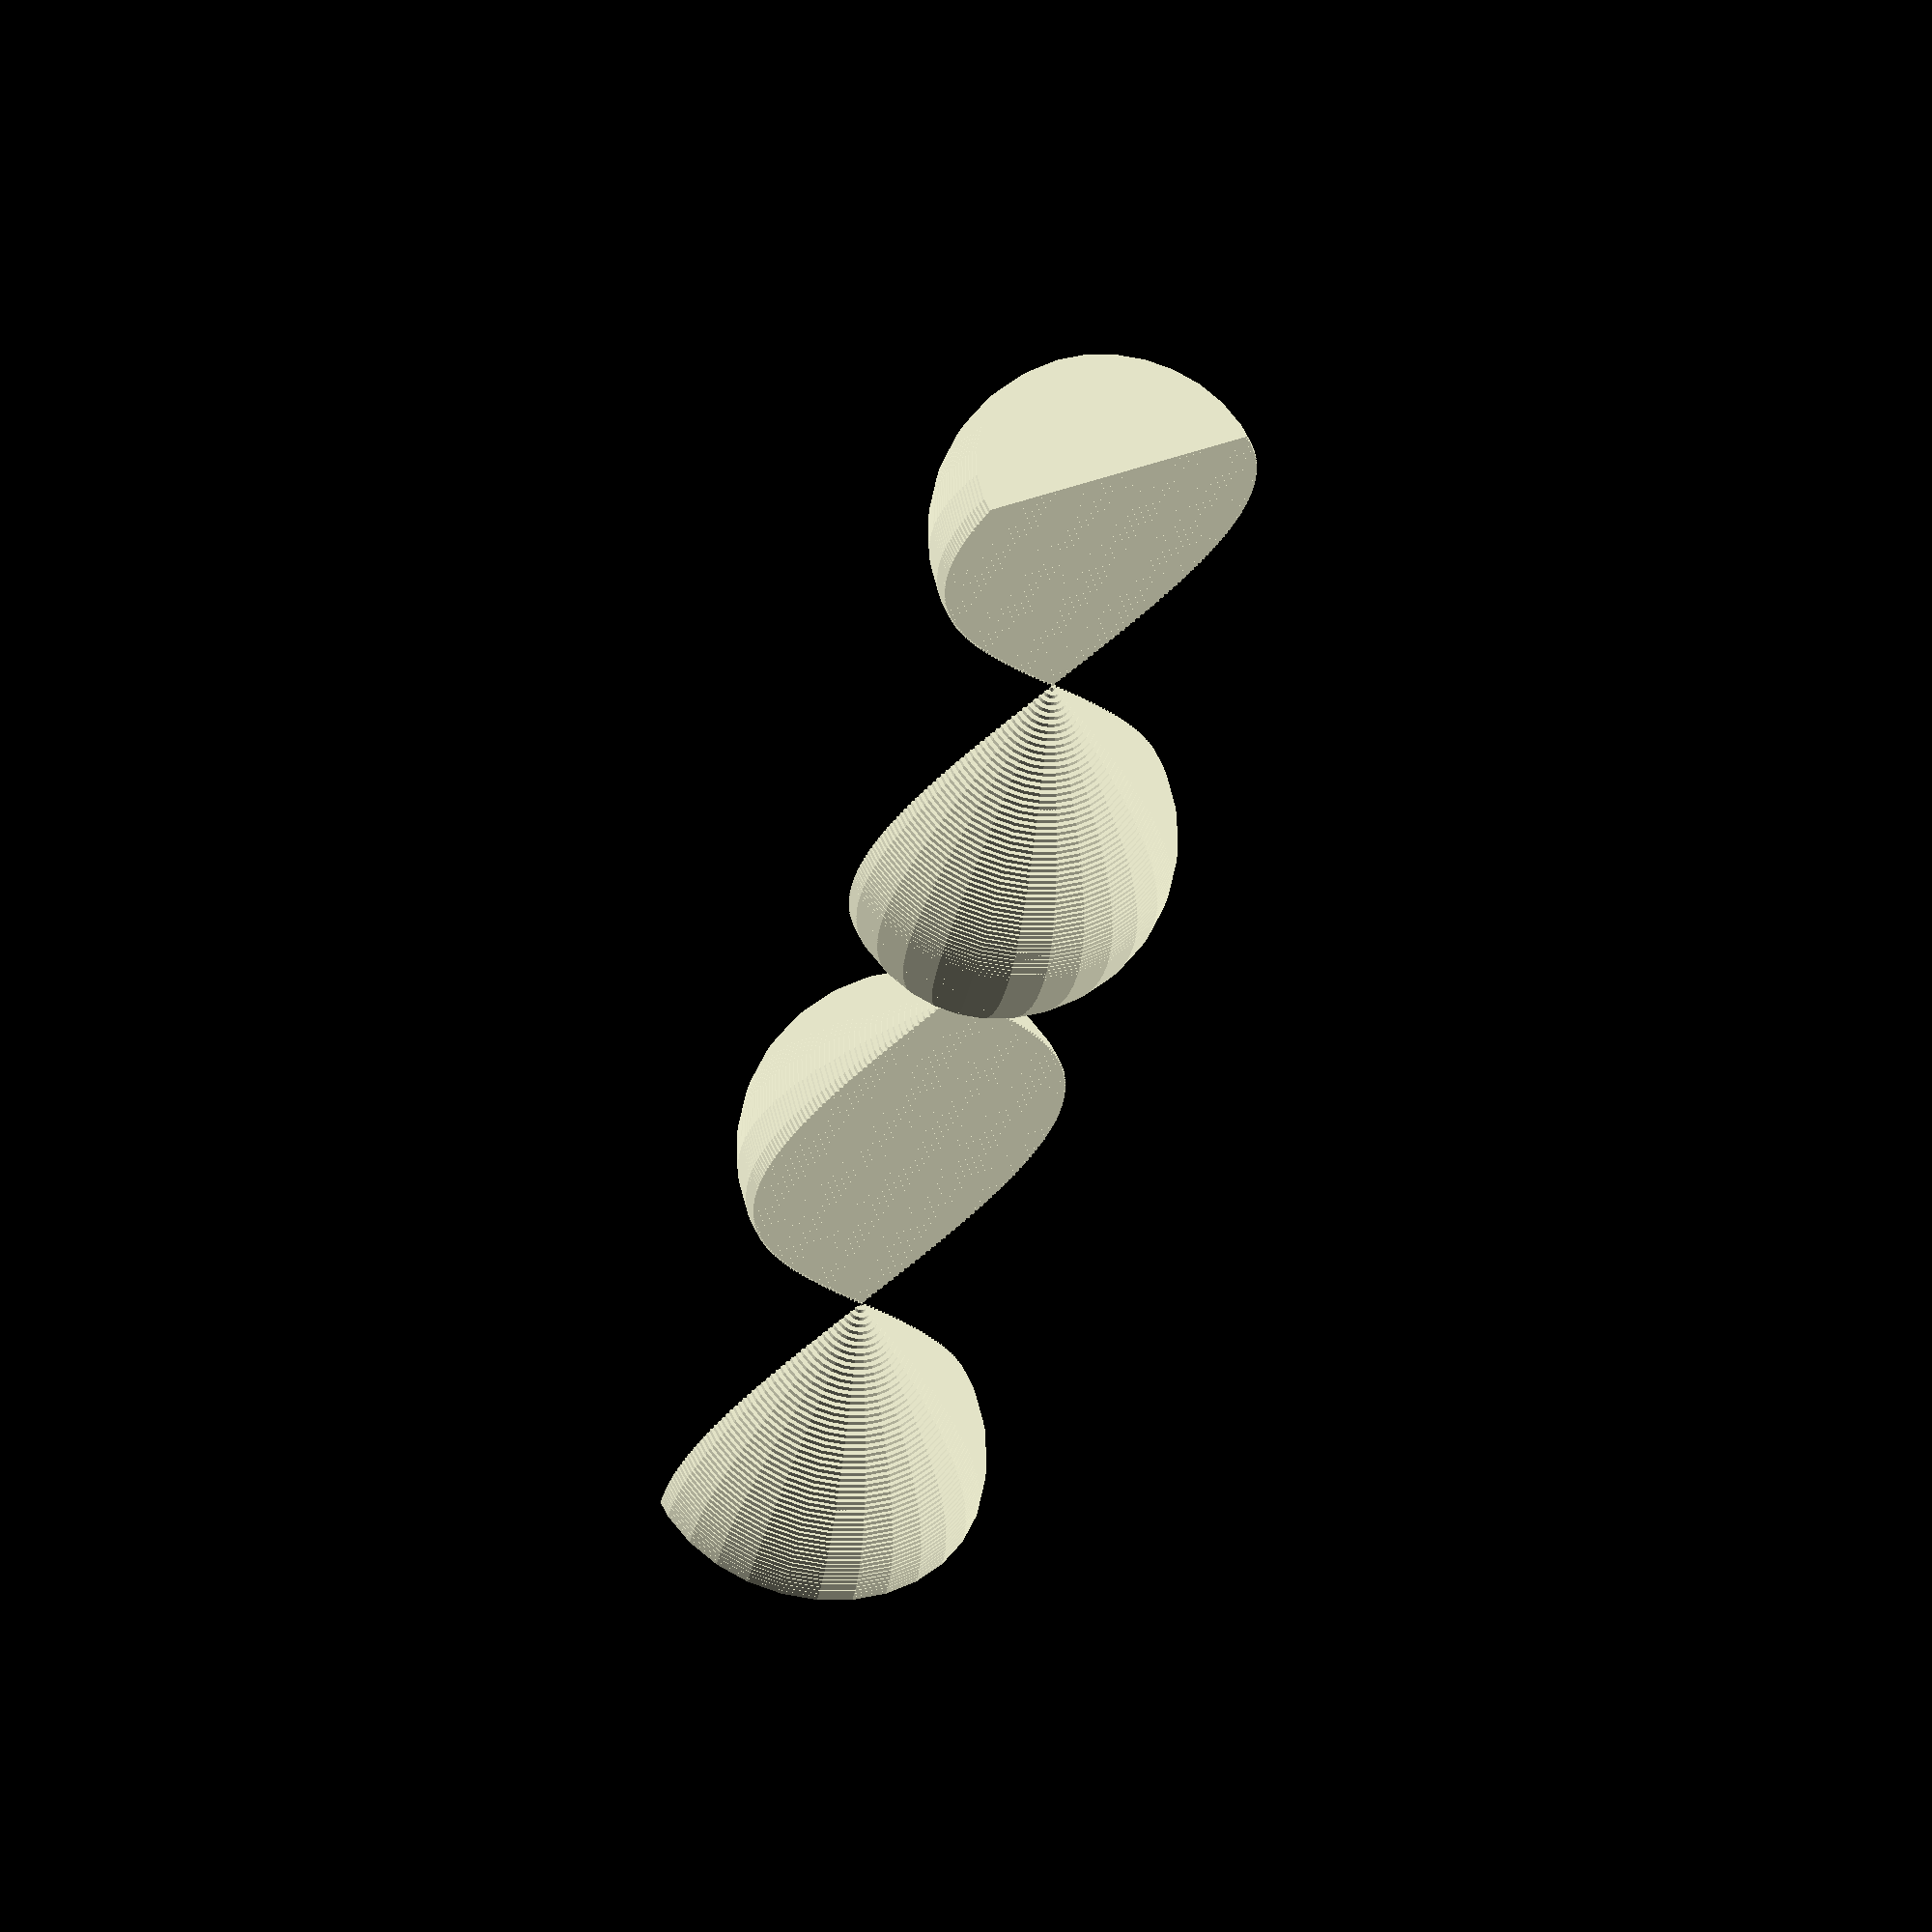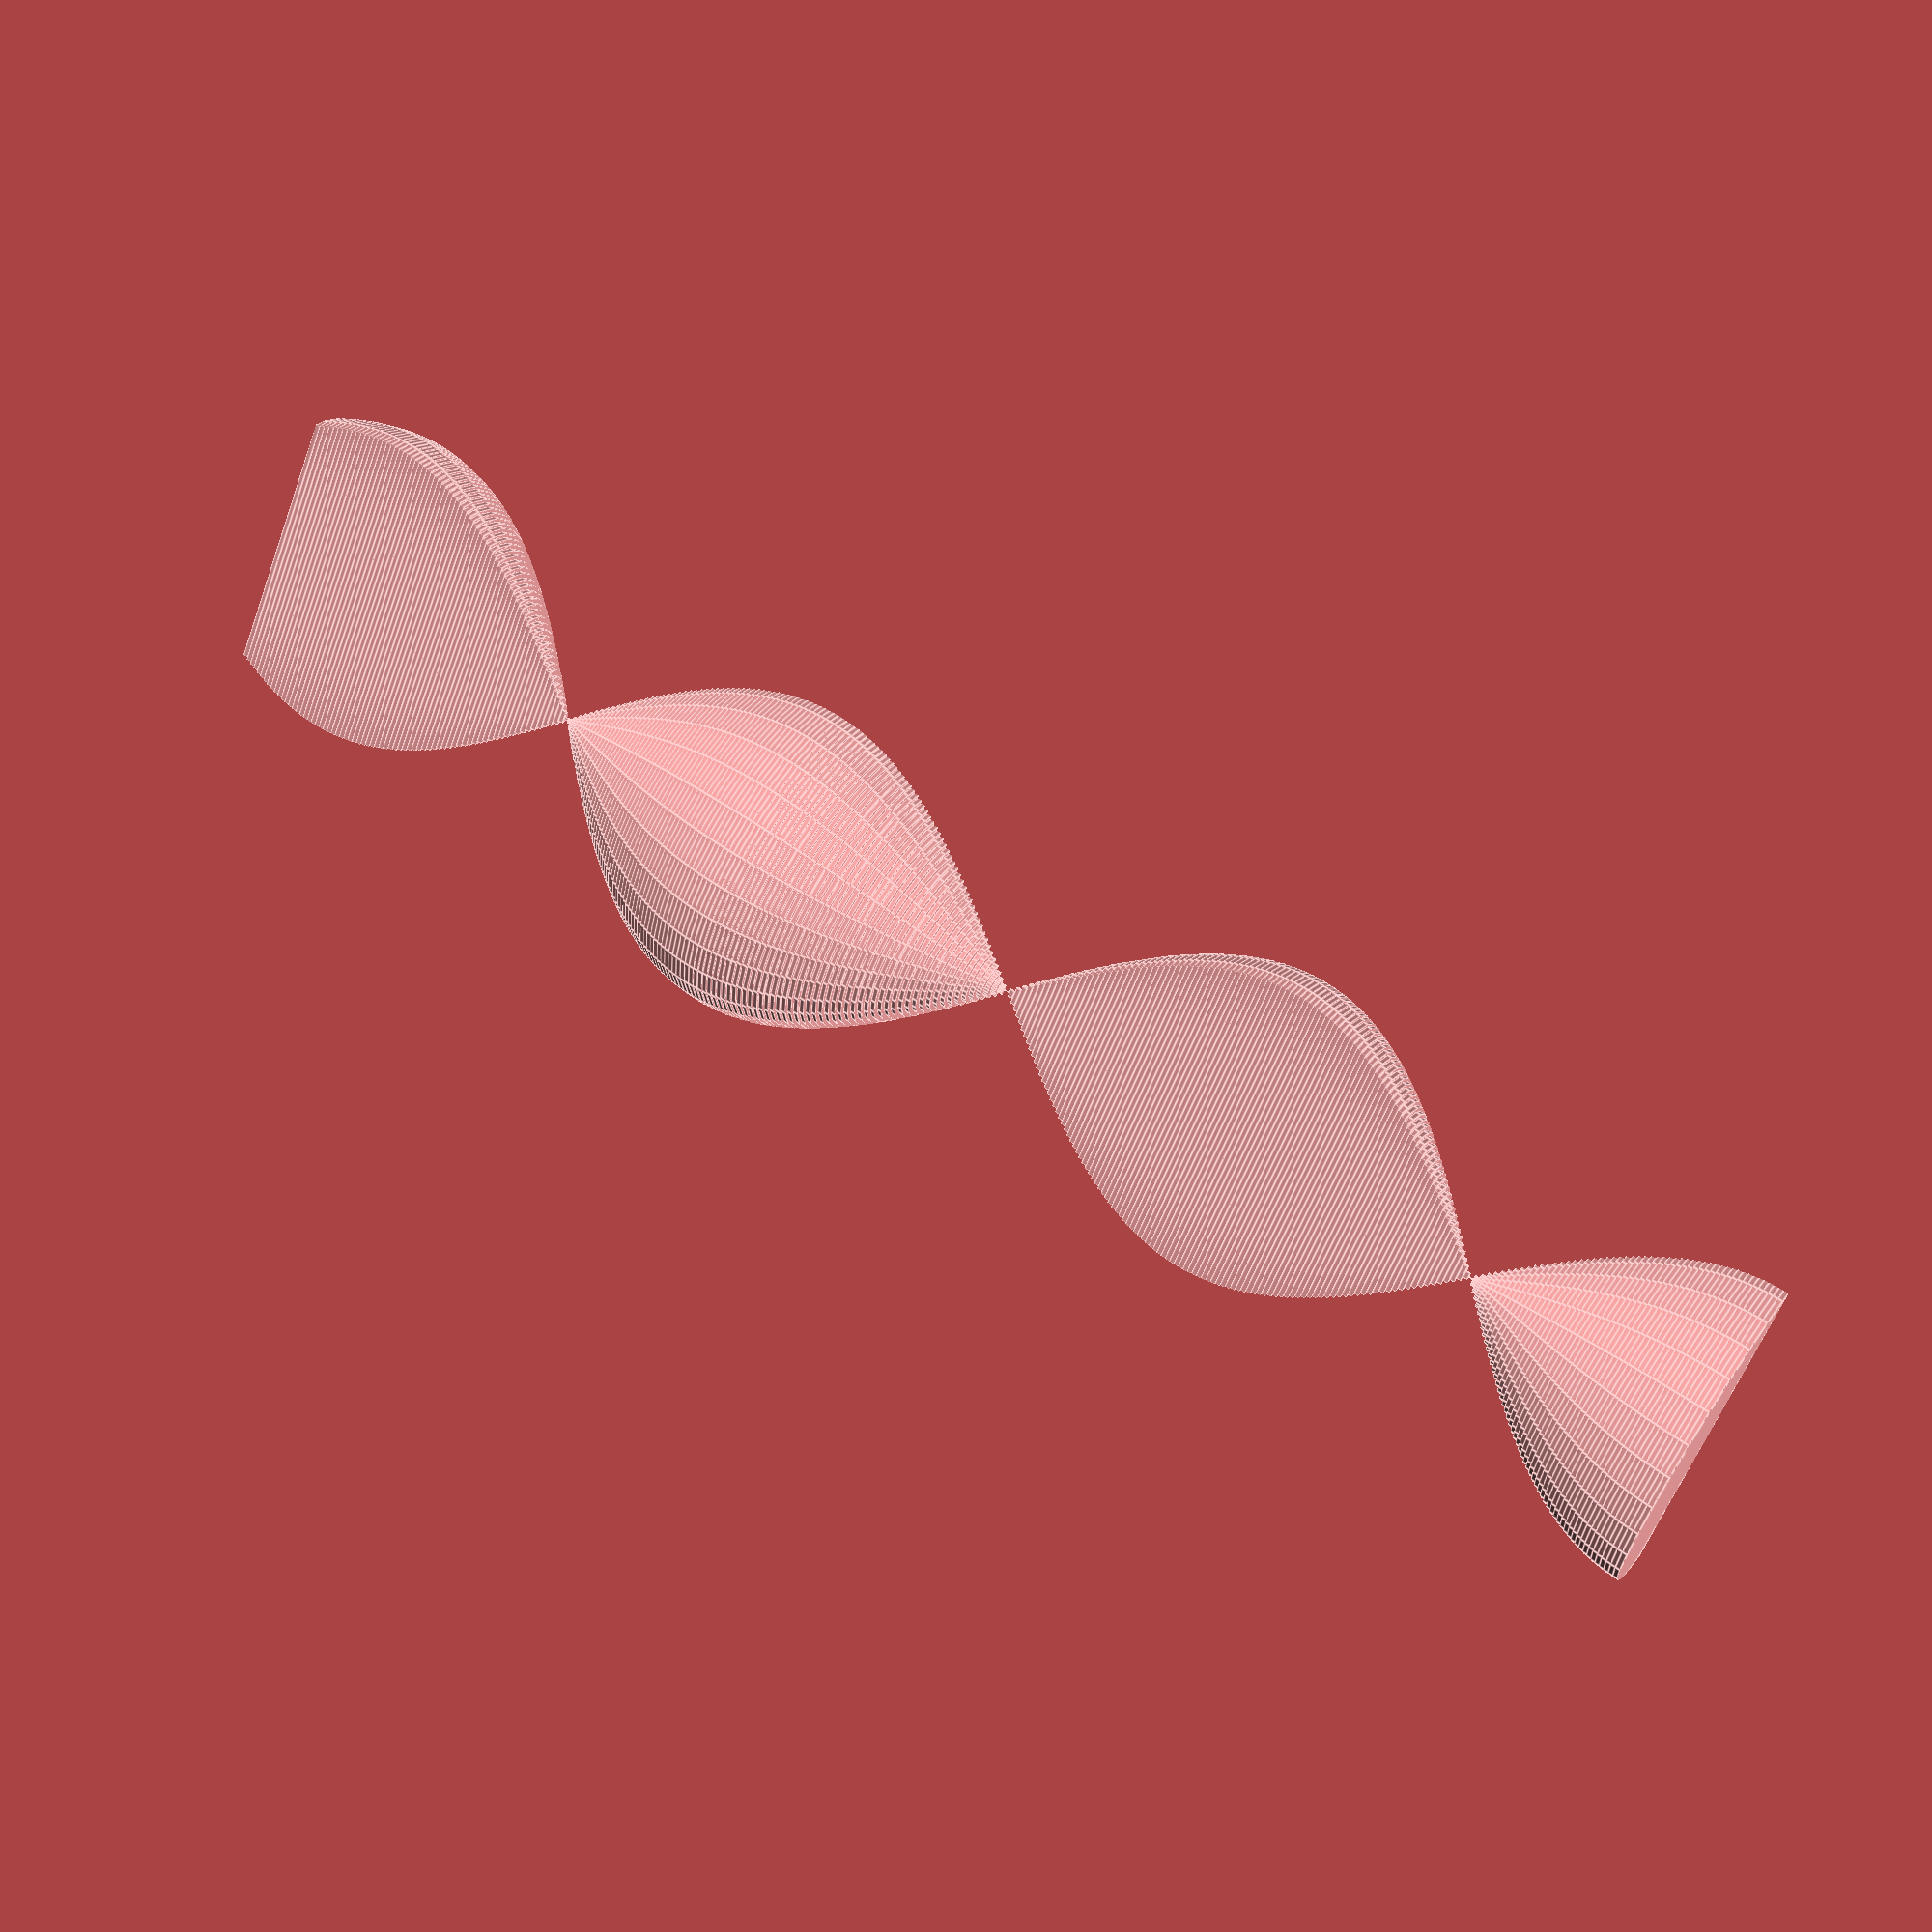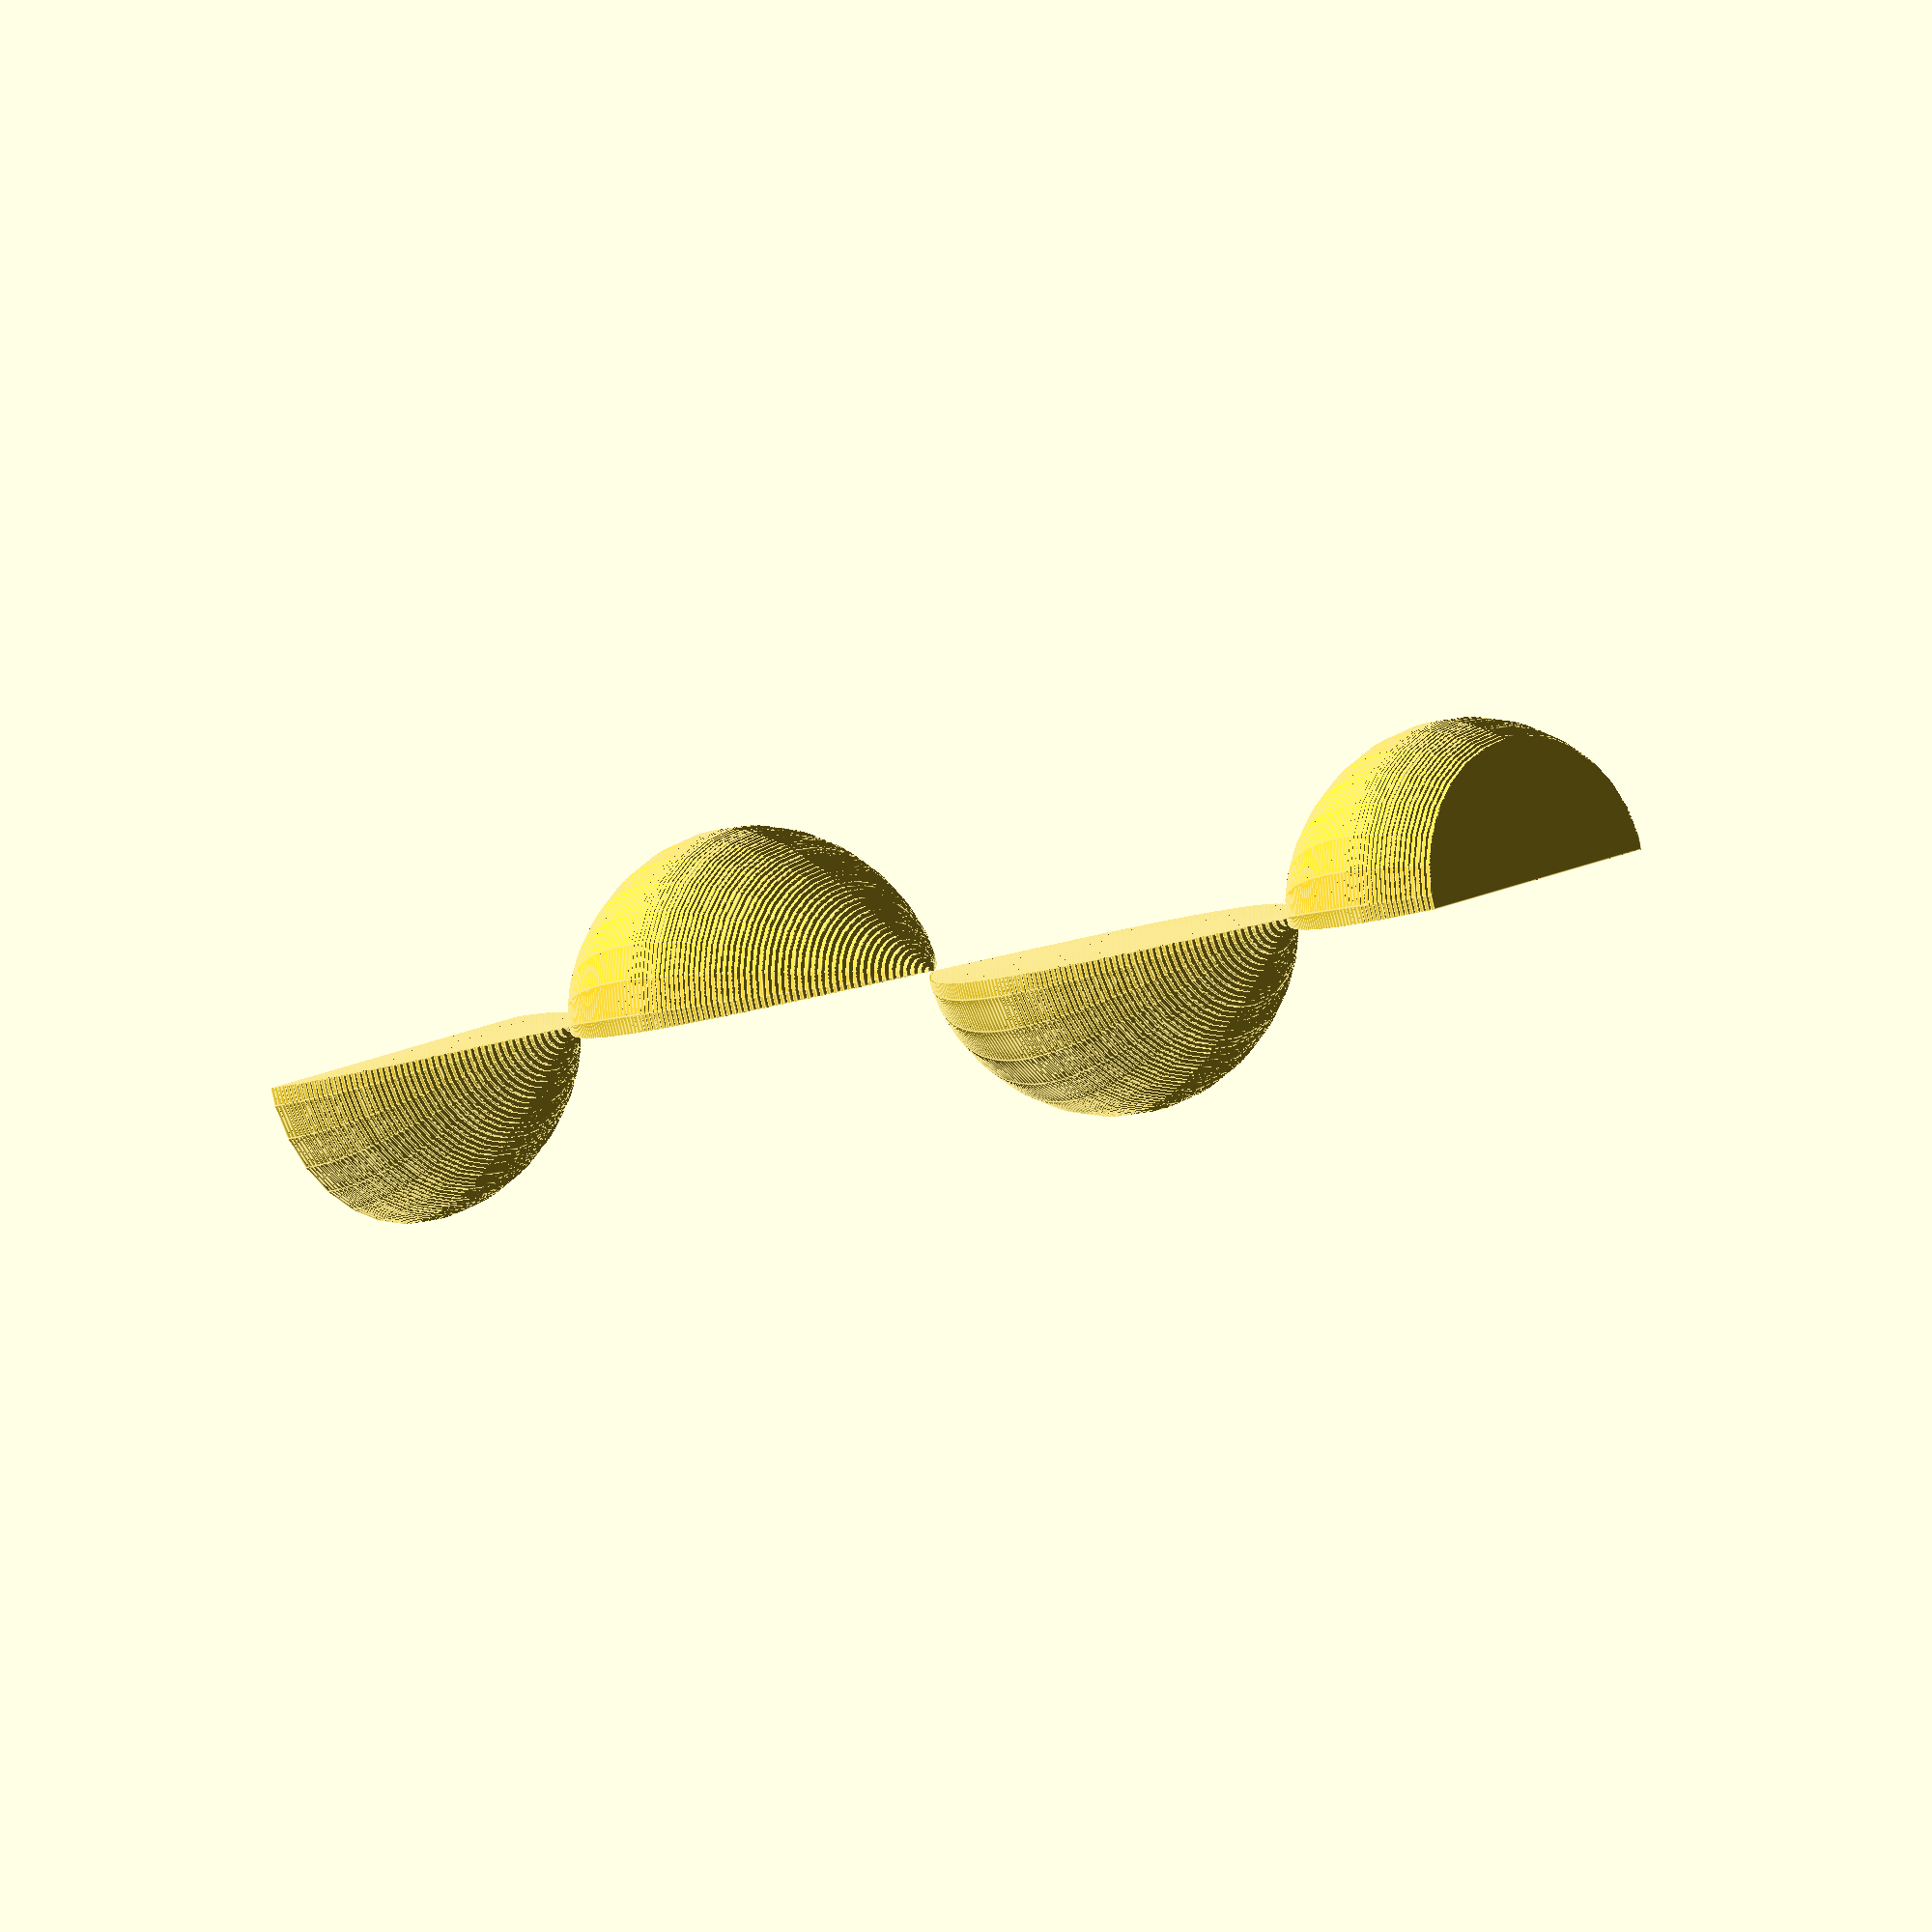
<openscad>
union(){
    cube(size=0);
    translate(v=[0, 0.1585290151921035]){
        intersection(){
            translate(v=[0, 0.8414709848078965, 0]){
                rotate(a=[0, 90, 0]){
                    cylinder(h=0.03, r=0.8414709848078965, $fn=30);
                };
            };
            cube(size=[0.03, 1.682941969615793, 1.682941969615793]);
        };
    };
    translate(v=[0.03, 0.14270101081139663]){
        intersection(){
            translate(v=[0, 0.8572989891886034, 0]){
                rotate(a=[0, 90, 0]){
                    cylinder(h=0.03, r=0.8572989891886034, $fn=30);
                };
            };
            cube(size=[0.03, 1.7145979783772067, 1.7145979783772067]);
        };
    };
    translate(v=[0.06, 0.12764451765501372]){
        intersection(){
            translate(v=[0, 0.8723554823449864, 0]){
                rotate(a=[0, 90, 0]){
                    cylinder(h=0.03, r=0.8723554823449864, $fn=30);
                };
            };
            cube(size=[0.03, 1.7447109646899728, 1.7447109646899728]);
        };
    };
    translate(v=[0.09, 0.11337308555051273]){
        intersection(){
            translate(v=[0, 0.8866269144494874, 0]){
                rotate(a=[0, 90, 0]){
                    cylinder(h=0.03, r=0.8866269144494874, $fn=30);
                };
            };
            cube(size=[0.03, 1.7732538288989748, 1.7732538288989748]);
        };
    };
    translate(v=[0.12, 0.09989955782349491]){
        intersection(){
            translate(v=[0, 0.9001004421765051, 0]){
                rotate(a=[0, 90, 0]){
                    cylinder(h=0.03, r=0.9001004421765051, $fn=30);
                };
            };
            cube(size=[0.03, 1.8002008843530102, 1.8002008843530102]);
        };
    };
    translate(v=[0.15, 0.08723605973947901]){
        intersection(){
            translate(v=[0, 0.912763940260521, 0]){
                rotate(a=[0, 90, 0]){
                    cylinder(h=0.03, r=0.912763940260521, $fn=30);
                };
            };
            cube(size=[0.03, 1.825527880521042, 1.825527880521042]);
        };
    };
    translate(v=[0.18, 0.07539398759197968]){
        intersection(){
            translate(v=[0, 0.9246060124080202, 0]){
                rotate(a=[0, 90, 0]){
                    cylinder(h=0.03, r=0.9246060124080202, $fn=30);
                };
            };
            cube(size=[0.03, 1.8492120248160404, 1.8492120248160404]);
        };
    };
    translate(v=[0.21, 0.06438399844661413]){
        intersection(){
            translate(v=[0, 0.9356160015533859, 0]){
                rotate(a=[0, 90, 0]){
                    cylinder(h=0.03, r=0.9356160015533859, $fn=30);
                };
            };
            cube(size=[0.03, 1.8712320031067717, 1.8712320031067717]);
        };
    };
    translate(v=[0.24, 0.05421600055046105]){
        intersection(){
            translate(v=[0, 0.945783999449539, 0]){
                rotate(a=[0, 90, 0]){
                    cylinder(h=0.03, r=0.945783999449539, $fn=30);
                };
            };
            cube(size=[0.03, 1.891567998899078, 1.891567998899078]);
        };
    };
    translate(v=[0.27, 0.044899144415307735]){
        intersection(){
            translate(v=[0, 0.9551008555846923, 0]){
                rotate(a=[0, 90, 0]){
                    cylinder(h=0.03, r=0.9551008555846923, $fn=30);
                };
            };
            cube(size=[0.03, 1.9102017111693845, 1.9102017111693845]);
        };
    };
    translate(v=[0.30000000000000004, 0.03644181458280704]){
        intersection(){
            translate(v=[0, 0.9635581854171931, 0]){
                rotate(a=[0, 90, 0]){
                    cylinder(h=0.03, r=0.9635581854171931, $fn=30);
                };
            };
            cube(size=[0.03, 1.9271163708343861, 1.9271163708343861]);
        };
    };
    translate(v=[0.33000000000000007, 0.02885162207895542]){
        intersection(){
            translate(v=[0, 0.9711483779210446, 0]){
                rotate(a=[0, 90, 0]){
                    cylinder(h=0.03, r=0.9711483779210446, $fn=30);
                };
            };
            cube(size=[0.03, 1.9422967558420892, 1.9422967558420892]);
        };
    };
    translate(v=[0.3600000000000001, 0.022135397564683745]){
        intersection(){
            translate(v=[0, 0.9778646024353161, 0]){
                rotate(a=[0, 90, 0]){
                    cylinder(h=0.03, r=0.9778646024353161, $fn=30);
                };
            };
            cube(size=[0.03, 1.9557292048706323, 1.9557292048706323]);
        };
    };
    translate(v=[0.3900000000000001, 0.01629918518872342]){
        intersection(){
            translate(v=[0, 0.9837008148112765, 0]){
                rotate(a=[0, 90, 0]){
                    cylinder(h=0.03, r=0.9837008148112765, $fn=30);
                };
            };
            cube(size=[0.03, 1.967401629622553, 1.967401629622553]);
        };
    };
    translate(v=[0.42000000000000015, 0.01134823714828015]){
        intersection(){
            translate(v=[0, 0.98865176285172, 0]){
                rotate(a=[0, 90, 0]){
                    cylinder(h=0.03, r=0.98865176285172, $fn=30);
                };
            };
            cube(size=[0.03, 1.97730352570344, 1.97730352570344]);
        };
    };
    translate(v=[0.4500000000000002, 0.007287008962411523]){
        intersection(){
            translate(v=[0, 0.9927129910375885, 0]){
                rotate(a=[0, 90, 0]){
                    cylinder(h=0.03, r=0.9927129910375885, $fn=30);
                };
            };
            cube(size=[0.03, 1.985425982075177, 1.985425982075177]);
        };
    };
    translate(v=[0.4800000000000002, 0.004119155462359969]){
        intersection(){
            translate(v=[0, 0.9958808445376399, 0]){
                rotate(a=[0, 90, 0]){
                    cylinder(h=0.03, r=0.9958808445376399, $fn=30);
                };
            };
            cube(size=[0.03, 1.9917616890752798, 1.9917616890752798]);
        };
    };
    translate(v=[0.5100000000000002, 0.0018475275024518734]){
        intersection(){
            translate(v=[0, 0.9981524724975481, 0]){
                rotate(a=[0, 90, 0]){
                    cylinder(h=0.03, r=0.9981524724975481, $fn=30);
                };
            };
            cube(size=[0.03, 1.9963049449950963, 1.9963049449950963]);
        };
    };
    translate(v=[0.5400000000000003, 0.0004741693945209402]){
        intersection(){
            translate(v=[0, 0.9995258306054791, 0]){
                rotate(a=[0, 90, 0]){
                    cylinder(h=0.03, r=0.9995258306054791, $fn=30);
                };
            };
            cube(size=[0.03, 1.9990516612109581, 1.9990516612109581]);
        };
    };
    translate(v=[0.5700000000000003, 3.1706816538967786e-07]){
        intersection(){
            translate(v=[0, 0.9999996829318345, 0]){
                rotate(a=[0, 90, 0]){
                    cylinder(h=0.03, r=0.9999996829318345, $fn=30);
                };
            };
            cube(size=[0.03, 1.999999365863669, 1.999999365863669]);
        };
    };
    translate(v=[0.6000000000000003, 0.0004263969584948901]){
        intersection(){
            translate(v=[0, 0.999573603041505, 0]){
                rotate(a=[0, 90, 0]){
                    cylinder(h=0.03, r=0.999573603041505, $fn=30);
                };
            };
            cube(size=[0.03, 1.99914720608301, 1.99914720608301]);
        };
    };
    translate(v=[0.6300000000000003, 0.0017520256223675368]){
        intersection(){
            translate(v=[0, 0.9982479743776325, 0]){
                rotate(a=[0, 90, 0]){
                    cylinder(h=0.03, r=0.9982479743776325, $fn=30);
                };
            };
            cube(size=[0.03, 1.996495948755265, 1.996495948755265]);
        };
    };
    translate(v=[0.6600000000000004, 0.003976010083463266]){
        intersection(){
            translate(v=[0, 0.9960239899165368, 0]){
                rotate(a=[0, 90, 0]){
                    cylinder(h=0.03, r=0.9960239899165368, $fn=30);
                };
            };
            cube(size=[0.03, 1.9920479798330737, 1.9920479798330737]);
        };
    };
    translate(v=[0.6900000000000004, 0.007096348905881511]){
        intersection(){
            translate(v=[0, 0.9929036510941185, 0]){
                rotate(a=[0, 90, 0]){
                    cylinder(h=0.03, r=0.9929036510941185, $fn=30);
                };
            };
            cube(size=[0.03, 1.985807302188237, 1.985807302188237]);
        };
    };
    translate(v=[0.7200000000000004, 0.011110233995298646]){
        intersection(){
            translate(v=[0, 0.9888897660047014, 0]){
                rotate(a=[0, 90, 0]){
                    cylinder(h=0.03, r=0.9888897660047014, $fn=30);
                };
            };
            cube(size=[0.03, 1.9777795320094027, 1.9777795320094027]);
        };
    };
    translate(v=[0.7500000000000004, 0.016014053126063188]){
        intersection(){
            translate(v=[0, 0.9839859468739367, 0]){
                rotate(a=[0, 90, 0]){
                    cylinder(h=0.03, r=0.9839859468739367, $fn=30);
                };
            };
            cube(size=[0.03, 1.9679718937478734, 1.9679718937478734]);
        };
    };
    translate(v=[0.7800000000000005, 0.021803393191955456]){
        intersection(){
            translate(v=[0, 0.9781966068080445, 0]){
                rotate(a=[0, 90, 0]){
                    cylinder(h=0.03, r=0.9781966068080445, $fn=30);
                };
            };
            cube(size=[0.03, 1.956393213616089, 1.956393213616089]);
        };
    };
    translate(v=[0.8100000000000005, 0.028473044177684814]){
        intersection(){
            translate(v=[0, 0.9715269558223152, 0]){
                rotate(a=[0, 90, 0]){
                    cylinder(h=0.03, r=0.9715269558223152, $fn=30);
                };
            };
            cube(size=[0.03, 1.9430539116446304, 1.9430539116446304]);
        };
    };
    translate(v=[0.8400000000000005, 0.03601700384755202]){
        intersection(){
            translate(v=[0, 0.963982996152448, 0]){
                rotate(a=[0, 90, 0]){
                    cylinder(h=0.03, r=0.963982996152448, $fn=30);
                };
            };
            cube(size=[0.03, 1.927965992304896, 1.927965992304896]);
        };
    };
    translate(v=[0.8700000000000006, 0.044428483147056164]){
        intersection(){
            translate(v=[0, 0.955571516852944, 0]){
                rotate(a=[0, 90, 0]){
                    cylinder(h=0.03, r=0.955571516852944, $fn=30);
                };
            };
            cube(size=[0.03, 1.911143033705888, 1.911143033705888]);
        };
    };
    translate(v=[0.9000000000000006, 0.05369991231258575]){
        intersection(){
            translate(v=[0, 0.9463000876874141, 0]){
                rotate(a=[0, 90, 0]){
                    cylinder(h=0.03, r=0.9463000876874141, $fn=30);
                };
            };
            cube(size=[0.03, 1.8926001753748283, 1.8926001753748283]);
        };
    };
    translate(v=[0.9300000000000006, 0.06382294768369412]){
        intersection(){
            translate(v=[0, 0.9361770523163058, 0]){
                rotate(a=[0, 90, 0]){
                    cylinder(h=0.03, r=0.9361770523163058, $fn=30);
                };
            };
            cube(size=[0.03, 1.8723541046326115, 1.8723541046326115]);
        };
    };
    translate(v=[0.9600000000000006, 0.07478847921183196]){
        intersection(){
            translate(v=[0, 0.9252115207881682, 0]){
                rotate(a=[0, 90, 0]){
                    cylinder(h=0.03, r=0.9252115207881682, $fn=30);
                };
            };
            cube(size=[0.03, 1.8504230415763363, 1.8504230415763363]);
        };
    };
    translate(v=[0.9900000000000007, 0.08658663865877503]){
        intersection(){
            translate(v=[0, 0.913413361341225, 0]){
                rotate(a=[0, 90, 0]){
                    cylinder(h=0.03, r=0.913413361341225, $fn=30);
                };
            };
            cube(size=[0.03, 1.82682672268245, 1.82682672268245]);
        };
    };
    translate(v=[1.0200000000000007, 0.09920680847737284]){
        intersection(){
            translate(v=[0, 0.9007931915226273, 0]){
                rotate(a=[0, 90, 0]){
                    cylinder(h=0.03, r=0.9007931915226273, $fn=30);
                };
            };
            cube(size=[0.03, 1.8015863830452545, 1.8015863830452545]);
        };
    };
    translate(v=[1.0500000000000007, 0.11263763136662486]){
        intersection(){
            translate(v=[0, 0.8873623686333751, 0]){
                rotate(a=[0, 90, 0]){
                    cylinder(h=0.03, r=0.8873623686333751, $fn=30);
                };
            };
            cube(size=[0.03, 1.7747247372667503, 1.7747247372667503]);
        };
    };
    translate(v=[1.0800000000000007, 0.126867020492484]){
        intersection(){
            translate(v=[0, 0.873132979507516, 0]){
                rotate(a=[0, 90, 0]){
                    cylinder(h=0.03, r=0.873132979507516, $fn=30);
                };
            };
            cube(size=[0.03, 1.746265959015032, 1.746265959015032]);
        };
    };
    translate(v=[1.1100000000000008, 0.14188217036519157]){
        intersection(){
            translate(v=[0, 0.8581178296348084, 0]){
                rotate(a=[0, 90, 0]){
                    cylinder(h=0.03, r=0.8581178296348084, $fn=30);
                };
            };
            cube(size=[0.03, 1.7162356592696169, 1.7162356592696169]);
        };
    };
    translate(v=[1.1400000000000008, 0.15766956836335455]){
        intersection(){
            translate(v=[0, 0.8423304316366456, 0]){
                rotate(a=[0, 90, 0]){
                    cylinder(h=0.03, r=0.8423304316366456, $fn=30);
                };
            };
            cube(size=[0.03, 1.6846608632732911, 1.6846608632732911]);
        };
    };
    translate(v=[1.1700000000000008, 0.1742150068943924]){
        intersection(){
            translate(v=[0, 0.8257849931056076, 0]){
                rotate(a=[0, 90, 0]){
                    cylinder(h=0.03, r=0.8257849931056076, $fn=30);
                };
            };
            cube(size=[0.03, 1.6515699862112152, 1.6515699862112152]);
        };
    };
    translate(v=[1.2000000000000008, 0.19150359618041046]){
        intersection(){
            translate(v=[0, 0.8084964038195896, 0]){
                rotate(a=[0, 90, 0]){
                    cylinder(h=0.03, r=0.8084964038195896, $fn=30);
                };
            };
            cube(size=[0.03, 1.6169928076391793, 1.6169928076391793]);
        };
    };
    translate(v=[1.2300000000000009, 0.2095197776579958]){
        intersection(){
            translate(v=[0, 0.7904802223420042, 0]){
                rotate(a=[0, 90, 0]){
                    cylinder(h=0.03, r=0.7904802223420042, $fn=30);
                };
            };
            cube(size=[0.03, 1.5809604446840084, 1.5809604446840084]);
        };
    };
    translate(v=[1.260000000000001, 0.22824733797987462]){
        intersection(){
            translate(v=[0, 0.7717526620201254, 0]){
                rotate(a=[0, 90, 0]){
                    cylinder(h=0.03, r=0.7717526620201254, $fn=30);
                };
            };
            cube(size=[0.03, 1.5435053240402508, 1.5435053240402508]);
        };
    };
    translate(v=[1.290000000000001, 0.24766942360582989]){
        intersection(){
            translate(v=[0, 0.7523305763941701, 0]){
                rotate(a=[0, 90, 0]){
                    cylinder(h=0.03, r=0.7523305763941701, $fn=30);
                };
            };
            cube(size=[0.03, 1.5046611527883402, 1.5046611527883402]);
        };
    };
    translate(v=[1.320000000000001, 0.26776855596974947]){
        intersection(){
            translate(v=[0, 0.7322314440302504, 0]){
                rotate(a=[0, 90, 0]){
                    cylinder(h=0.03, r=0.7322314440302504, $fn=30);
                };
            };
            cube(size=[0.03, 1.4644628880605008, 1.4644628880605008]);
        };
    };
    translate(v=[1.350000000000001, 0.2885266472091562]){
        intersection(){
            translate(v=[0, 0.7114733527908439, 0]){
                rotate(a=[0, 90, 0]){
                    cylinder(h=0.03, r=0.7114733527908439, $fn=30);
                };
            };
            cube(size=[0.03, 1.4229467055816878, 1.4229467055816878]);
        };
    };
    translate(v=[1.380000000000001, 0.30992501644306425]){
        intersection(){
            translate(v=[0, 0.6900749835569358, 0]){
                rotate(a=[0, 90, 0]){
                    cylinder(h=0.03, r=0.6900749835569358, $fn=30);
                };
            };
            cube(size=[0.03, 1.3801499671138715, 1.3801499671138715]);
        };
    };
    translate(v=[1.410000000000001, 0.33194440658350965]){
        intersection(){
            translate(v=[0, 0.6680555934164905, 0]){
                rotate(a=[0, 90, 0]){
                    cylinder(h=0.03, r=0.6680555934164905, $fn=30);
                };
            };
            cube(size=[0.03, 1.336111186832981, 1.336111186832981]);
        };
    };
    translate(v=[1.440000000000001, 0.3545650016656303]){
        intersection(){
            translate(v=[0, 0.6454349983343697, 0]){
                rotate(a=[0, 90, 0]){
                    cylinder(h=0.03, r=0.6454349983343697, $fn=30);
                };
            };
            cube(size=[0.03, 1.2908699966687394, 1.2908699966687394]);
        };
    };
    translate(v=[1.470000000000001, 0.3777664446806961]){
        intersection(){
            translate(v=[0, 0.6222335553193039, 0]){
                rotate(a=[0, 90, 0]){
                    cylinder(h=0.03, r=0.6222335553193039, $fn=30);
                };
            };
            cube(size=[0.03, 1.2444671106386078, 1.2444671106386078]);
        };
    };
    translate(v=[1.500000000000001, 0.40152785589604423]){
        intersection(){
            translate(v=[0, 0.5984721441039558, 0]){
                rotate(a=[0, 90, 0]){
                    cylinder(h=0.03, r=0.5984721441039558, $fn=30);
                };
            };
            cube(size=[0.03, 1.1969442882079115, 1.1969442882079115]);
        };
    };
    translate(v=[1.5300000000000011, 0.42582785164542847]){
        intersection(){
            translate(v=[0, 0.5741721483545716, 0]){
                rotate(a=[0, 90, 0]){
                    cylinder(h=0.03, r=0.5741721483545716, $fn=30);
                };
            };
            cube(size=[0.03, 1.1483442967091433, 1.1483442967091433]);
        };
    };
    translate(v=[1.5600000000000012, 0.4506445635728745]){
        intersection(){
            translate(v=[0, 0.5493554364271254, 0]){
                rotate(a=[0, 90, 0]){
                    cylinder(h=0.03, r=0.5493554364271254, $fn=30);
                };
            };
            cube(size=[0.03, 1.0987108728542507, 1.0987108728542507]);
        };
    };
    translate(v=[1.5900000000000012, 0.475955658312725]){
        intersection(){
            translate(v=[0, 0.5240443416872749, 0]){
                rotate(a=[0, 90, 0]){
                    cylinder(h=0.03, r=0.5240443416872749, $fn=30);
                };
            };
            cube(size=[0.03, 1.0480886833745497, 1.0480886833745497]);
        };
    };
    translate(v=[1.6200000000000012, 0.5017383575881622]){
        intersection(){
            translate(v=[0, 0.4982616424118378, 0]){
                rotate(a=[0, 90, 0]){
                    cylinder(h=0.03, r=0.4982616424118378, $fn=30);
                };
            };
            cube(size=[0.03, 0.9965232848236756, 0.9965232848236756]);
        };
    };
    translate(v=[1.6500000000000012, 0.5279694587101185]){
        intersection(){
            translate(v=[0, 0.47203054128988153, 0]){
                rotate(a=[0, 90, 0]){
                    cylinder(h=0.03, r=0.47203054128988153, $fn=30);
                };
            };
            cube(size=[0.03, 0.9440610825797631, 0.9440610825797631]);
        };
    };
    translate(v=[1.6800000000000013, 0.5546253554581301]){
        intersection(){
            translate(v=[0, 0.44537464454186987, 0]){
                rotate(a=[0, 90, 0]){
                    cylinder(h=0.03, r=0.44537464454186987, $fn=30);
                };
            };
            cube(size=[0.03, 0.8907492890837397, 0.8907492890837397]);
        };
    };
    translate(v=[1.7100000000000013, 0.5816820593243422]){
        intersection(){
            translate(v=[0, 0.4183179406756578, 0]){
                rotate(a=[0, 90, 0]){
                    cylinder(h=0.03, r=0.4183179406756578, $fn=30);
                };
            };
            cube(size=[0.03, 0.8366358813513156, 0.8366358813513156]);
        };
    };
    translate(v=[1.7400000000000013, 0.6091152211015486]){
        intersection(){
            translate(v=[0, 0.39088477889845136, 0]){
                rotate(a=[0, 90, 0]){
                    cylinder(h=0.03, r=0.39088477889845136, $fn=30);
                };
            };
            cube(size=[0.03, 0.7817695577969027, 0.7817695577969027]);
        };
    };
    translate(v=[1.7700000000000014, 0.6369001527958329]){
        intersection(){
            translate(v=[0, 0.3630998472041671, 0]){
                rotate(a=[0, 90, 0]){
                    cylinder(h=0.03, r=0.3630998472041671, $fn=30);
                };
            };
            cube(size=[0.03, 0.7261996944083342, 0.7261996944083342]);
        };
    };
    translate(v=[1.8000000000000014, 0.6650118498440967]){
        intersection(){
            translate(v=[0, 0.33498815015590333, 0]){
                rotate(a=[0, 90, 0]){
                    cylinder(h=0.03, r=0.33498815015590333, $fn=30);
                };
            };
            cube(size=[0.03, 0.6699763003118067, 0.6699763003118067]);
        };
    };
    translate(v=[1.8300000000000014, 0.6934250136164783]){
        intersection(){
            translate(v=[0, 0.30657498638352165, 0]){
                rotate(a=[0, 90, 0]){
                    cylinder(h=0.03, r=0.30657498638352165, $fn=30);
                };
            };
            cube(size=[0.03, 0.6131499727670433, 0.6131499727670433]);
        };
    };
    translate(v=[1.8600000000000014, 0.7221140741834144]){
        intersection(){
            translate(v=[0, 0.27788592581658556, 0]){
                rotate(a=[0, 90, 0]){
                    cylinder(h=0.03, r=0.27788592581658556, $fn=30);
                };
            };
            cube(size=[0.03, 0.5557718516331711, 0.5557718516331711]);
        };
    };
    translate(v=[1.8900000000000015, 0.7510532133268487]){
        intersection(){
            translate(v=[0, 0.24894678667315123, 0]){
                rotate(a=[0, 90, 0]){
                    cylinder(h=0.03, r=0.24894678667315123, $fn=30);
                };
            };
            cube(size=[0.03, 0.49789357334630246, 0.49789357334630246]);
        };
    };
    translate(v=[1.9200000000000015, 0.7802163877748848]){
        intersection(){
            translate(v=[0, 0.21978361222511517, 0]){
                rotate(a=[0, 90, 0]){
                    cylinder(h=0.03, r=0.21978361222511517, $fn=30);
                };
            };
            cube(size=[0.03, 0.43956722445023033, 0.43956722445023033]);
        };
    };
    translate(v=[1.9500000000000015, 0.8095773526389742]){
        intersection(){
            translate(v=[0, 0.19042264736102577, 0]){
                rotate(a=[0, 90, 0]){
                    cylinder(h=0.03, r=0.19042264736102577, $fn=30);
                };
            };
            cube(size=[0.03, 0.38084529472205153, 0.38084529472205153]);
        };
    };
    translate(v=[1.9800000000000015, 0.8391096850325456]){
        intersection(){
            translate(v=[0, 0.16089031496745448, 0]){
                rotate(a=[0, 90, 0]){
                    cylinder(h=0.03, r=0.16089031496745448, $fn=30);
                };
            };
            cube(size=[0.03, 0.32178062993490897, 0.32178062993490897]);
        };
    };
    translate(v=[2.0100000000000016, 0.8687868078498175]){
        intersection(){
            translate(v=[0, 0.13121319215018246, 0]){
                rotate(a=[0, 90, 0]){
                    cylinder(h=0.03, r=0.13121319215018246, $fn=30);
                };
            };
            cube(size=[0.03, 0.2624263843003649, 0.2624263843003649]);
        };
    };
    translate(v=[2.0400000000000014, 0.8985820136833995]){
        intersection(){
            translate(v=[0, 0.10141798631660048, 0]){
                rotate(a=[0, 90, 0]){
                    cylinder(h=0.03, r=0.10141798631660048, $fn=30);
                };
            };
            cube(size=[0.03, 0.20283597263320097, 0.20283597263320097]);
        };
    };
    translate(v=[2.070000000000001, 0.9284684888591577]){
        intersection(){
            translate(v=[0, 0.07153151114084233, 0]){
                rotate(a=[0, 90, 0]){
                    cylinder(h=0.03, r=0.07153151114084233, $fn=30);
                };
            };
            cube(size=[0.03, 0.14306302228168466, 0.14306302228168466]);
        };
    };
    translate(v=[2.100000000000001, 0.9584193375667104]){
        intersection(){
            translate(v=[0, 0.04158066243328956, 0]){
                rotate(a=[0, 90, 0]){
                    cylinder(h=0.03, r=0.04158066243328956, $fn=30);
                };
            };
            cube(size=[0.03, 0.08316132486657912, 0.08316132486657912]);
        };
    };
    translate(v=[2.130000000000001, 0.9884076060638426]){
        intersection(){
            translate(v=[0, 0.011592393936157352, 0]){
                rotate(a=[0, 90, 0]){
                    cylinder(h=0.03, r=0.011592393936157352, $fn=30);
                };
            };
            cube(size=[0.03, 0.023184787872314705, 0.023184787872314705]);
        };
    };
    translate(v=[2.1600000000000006, 1.0184063069330542]){
        rotate(a=[180, 0, 0]){
            intersection(){
                translate(v=[0, 0.01840630693305423, 0]){
                    rotate(a=[0, 90, 0]){
                        cylinder(h=0.03, r=0.01840630693305423, $fn=30);
                    };
                };
                cube(size=[0.03, 0.03681261386610846, 0.03681261386610846]);
            };
        };
    };
    translate(v=[2.1900000000000004, 1.0483884433684145]){
        rotate(a=[180, 0, 0]){
            intersection(){
                translate(v=[0, 0.04838844336841458, 0]){
                    rotate(a=[0, 90, 0]){
                        cylinder(h=0.03, r=0.04838844336841458, $fn=30);
                    };
                };
                cube(size=[0.03, 0.09677688673682916, 0.09677688673682916]);
            };
        };
    };
    translate(v=[2.22, 1.0783270334708652]){
        rotate(a=[180, 0, 0]){
            intersection(){
                translate(v=[0, 0.07832703347086528, 0]){
                    rotate(a=[0, 90, 0]){
                        cylinder(h=0.03, r=0.07832703347086528, $fn=30);
                    };
                };
                cube(size=[0.03, 0.15665406694173056, 0.15665406694173056]);
            };
        };
    };
    translate(v=[2.25, 1.1081951345301084]){
        rotate(a=[180, 0, 0]){
            intersection(){
                translate(v=[0, 0.10819513453010843, 0]){
                    rotate(a=[0, 90, 0]){
                        cylinder(h=0.03, r=0.10819513453010843, $fn=30);
                    };
                };
                cube(size=[0.03, 0.21639026906021686, 0.21639026906021686]);
            };
        };
    };
    translate(v=[2.28, 1.1379658672712267]){
        rotate(a=[180, 0, 0]){
            intersection(){
                translate(v=[0, 0.13796586727122678, 0]){
                    rotate(a=[0, 90, 0]){
                        cylinder(h=0.03, r=0.13796586727122678, $fn=30);
                    };
                };
                cube(size=[0.03, 0.27593173454245357, 0.27593173454245357]);
            };
        };
    };
    translate(v=[2.3099999999999996, 1.1676124400442178]){
        rotate(a=[180, 0, 0]){
            intersection(){
                translate(v=[0, 0.16761244004421783, 0]){
                    rotate(a=[0, 90, 0]){
                        cylinder(h=0.03, r=0.16761244004421783, $fn=30);
                    };
                };
                cube(size=[0.03, 0.33522488008843565, 0.33522488008843565]);
            };
        };
    };
    translate(v=[2.3399999999999994, 1.1971081729346693]){
        rotate(a=[180, 0, 0]){
            intersection(){
                translate(v=[0, 0.19710817293466937, 0]){
                    rotate(a=[0, 90, 0]){
                        cylinder(h=0.03, r=0.19710817293466937, $fn=30);
                    };
                };
                cube(size=[0.03, 0.39421634586933874, 0.39421634586933874]);
            };
        };
    };
    translate(v=[2.369999999999999, 1.2264265217738823]){
        rotate(a=[180, 0, 0]){
            intersection(){
                translate(v=[0, 0.22642652177388234, 0]){
                    rotate(a=[0, 90, 0]){
                        cylinder(h=0.03, r=0.22642652177388234, $fn=30);
                    };
                };
                cube(size=[0.03, 0.4528530435477647, 0.4528530435477647]);
            };
        };
    };
    translate(v=[2.399999999999999, 1.2555411020268303]){
        rotate(a=[180, 0, 0]){
            intersection(){
                translate(v=[0, 0.25554110202683034, 0]){
                    rotate(a=[0, 90, 0]){
                        cylinder(h=0.03, r=0.25554110202683034, $fn=30);
                    };
                };
                cube(size=[0.03, 0.5110822040536607, 0.5110822040536607]);
            };
        };
    };
    translate(v=[2.429999999999999, 1.2844257125364613]){
        rotate(a=[180, 0, 0]){
            intersection(){
                translate(v=[0, 0.2844257125364613, 0]){
                    rotate(a=[0, 90, 0]){
                        cylinder(h=0.03, r=0.2844257125364613, $fn=30);
                    };
                };
                cube(size=[0.03, 0.5688514250729226, 0.5688514250729226]);
            };
        };
    };
    translate(v=[2.4599999999999986, 1.3130543591029689]){
        rotate(a=[180, 0, 0]){
            intersection(){
                translate(v=[0, 0.3130543591029689, 0]){
                    rotate(a=[0, 90, 0]){
                        cylinder(h=0.03, r=0.3130543591029689, $fn=30);
                    };
                };
                cube(size=[0.03, 0.6261087182059378, 0.6261087182059378]);
            };
        };
    };
    translate(v=[2.4899999999999984, 1.3414012778768192]){
        rotate(a=[180, 0, 0]){
            intersection(){
                translate(v=[0, 0.34140127787681923, 0]){
                    rotate(a=[0, 90, 0]){
                        cylinder(h=0.03, r=0.34140127787681923, $fn=30);
                    };
                };
                cube(size=[0.03, 0.6828025557536385, 0.6828025557536385]);
            };
        };
    };
    translate(v=[2.5199999999999982, 1.3694409585444753]){
        rotate(a=[180, 0, 0]){
            intersection(){
                translate(v=[0, 0.3694409585444754, 0]){
                    rotate(a=[0, 90, 0]){
                        cylinder(h=0.03, r=0.3694409585444754, $fn=30);
                    };
                };
                cube(size=[0.03, 0.7388819170889508, 0.7388819170889508]);
            };
        };
    };
    translate(v=[2.549999999999998, 1.397148167285958]){
        rotate(a=[180, 0, 0]){
            intersection(){
                translate(v=[0, 0.3971481672859581, 0]){
                    rotate(a=[0, 90, 0]){
                        cylinder(h=0.03, r=0.3971481672859581, $fn=30);
                    };
                };
                cube(size=[0.03, 0.7942963345719162, 0.7942963345719162]);
            };
        };
    };
    translate(v=[2.579999999999998, 1.4244979694835807]){
        rotate(a=[180, 0, 0]){
            intersection(){
                translate(v=[0, 0.42449796948358065, 0]){
                    rotate(a=[0, 90, 0]){
                        cylinder(h=0.03, r=0.42449796948358065, $fn=30);
                    };
                };
                cube(size=[0.03, 0.8489959389671613, 0.8489959389671613]);
            };
        };
    };
    translate(v=[2.6099999999999977, 1.4514657521614212]){
        rotate(a=[180, 0, 0]){
            intersection(){
                translate(v=[0, 0.45146575216142115, 0]){
                    rotate(a=[0, 90, 0]){
                        cylinder(h=0.03, r=0.45146575216142115, $fn=30);
                    };
                };
                cube(size=[0.03, 0.9029315043228423, 0.9029315043228423]);
            };
        };
    };
    translate(v=[2.6399999999999975, 1.4780272461353405]){
        rotate(a=[180, 0, 0]){
            intersection(){
                translate(v=[0, 0.47802724613534053, 0]){
                    rotate(a=[0, 90, 0]){
                        cylinder(h=0.03, r=0.47802724613534053, $fn=30);
                    };
                };
                cube(size=[0.03, 0.9560544922706811, 0.9560544922706811]);
            };
        };
    };
    translate(v=[2.6699999999999973, 1.5041585478536093]){
        rotate(a=[180, 0, 0]){
            intersection(){
                translate(v=[0, 0.5041585478536093, 0]){
                    rotate(a=[0, 90, 0]){
                        cylinder(h=0.03, r=0.5041585478536093, $fn=30);
                    };
                };
                cube(size=[0.03, 1.0083170957072185, 1.0083170957072185]);
            };
        };
    };
    translate(v=[2.699999999999997, 1.5298361409084906]){
        rotate(a=[180, 0, 0]){
            intersection(){
                translate(v=[0, 0.5298361409084906, 0]){
                    rotate(a=[0, 90, 0]){
                        cylinder(h=0.03, r=0.5298361409084906, $fn=30);
                    };
                };
                cube(size=[0.03, 1.0596722818169813, 1.0596722818169813]);
            };
        };
    };
    translate(v=[2.729999999999997, 1.5550369171994212]){
        rotate(a=[180, 0, 0]){
            intersection(){
                translate(v=[0, 0.5550369171994212, 0]){
                    rotate(a=[0, 90, 0]){
                        cylinder(h=0.03, r=0.5550369171994212, $fn=30);
                    };
                };
                cube(size=[0.03, 1.1100738343988423, 1.1100738343988423]);
            };
        };
    };
    translate(v=[2.7599999999999967, 1.5797381977287404]){
        rotate(a=[180, 0, 0]){
            intersection(){
                translate(v=[0, 0.5797381977287404, 0]){
                    rotate(a=[0, 90, 0]){
                        cylinder(h=0.03, r=0.5797381977287404, $fn=30);
                    };
                };
                cube(size=[0.03, 1.1594763954574807, 1.1594763954574807]);
            };
        };
    };
    translate(v=[2.7899999999999965, 1.6039177530112578]){
        rotate(a=[180, 0, 0]){
            intersection(){
                translate(v=[0, 0.6039177530112578, 0]){
                    rotate(a=[0, 90, 0]){
                        cylinder(h=0.03, r=0.6039177530112578, $fn=30);
                    };
                };
                cube(size=[0.03, 1.2078355060225157, 1.2078355060225157]);
            };
        };
    };
    translate(v=[2.8199999999999963, 1.6275538230792905]){
        rotate(a=[180, 0, 0]){
            intersection(){
                translate(v=[0, 0.6275538230792905, 0]){
                    rotate(a=[0, 90, 0]){
                        cylinder(h=0.03, r=0.6275538230792905, $fn=30);
                    };
                };
                cube(size=[0.03, 1.255107646158581, 1.255107646158581]);
            };
        };
    };
    translate(v=[2.849999999999996, 1.6506251370651643]){
        rotate(a=[180, 0, 0]){
            intersection(){
                translate(v=[0, 0.6506251370651643, 0]){
                    rotate(a=[0, 90, 0]){
                        cylinder(h=0.03, r=0.6506251370651643, $fn=30);
                    };
                };
                cube(size=[0.03, 1.3012502741303287, 1.3012502741303287]);
            };
        };
    };
    translate(v=[2.879999999999996, 1.6731109323435587]){
        rotate(a=[180, 0, 0]){
            intersection(){
                translate(v=[0, 0.6731109323435587, 0]){
                    rotate(a=[0, 90, 0]){
                        cylinder(h=0.03, r=0.6731109323435587, $fn=30);
                    };
                };
                cube(size=[0.03, 1.3462218646871174, 1.3462218646871174]);
            };
        };
    };
    translate(v=[2.9099999999999957, 1.6949909732164687]){
        rotate(a=[180, 0, 0]){
            intersection(){
                translate(v=[0, 0.6949909732164687, 0]){
                    rotate(a=[0, 90, 0]){
                        cylinder(h=0.03, r=0.6949909732164687, $fn=30);
                    };
                };
                cube(size=[0.03, 1.3899819464329375, 1.3899819464329375]);
            };
        };
    };
    translate(v=[2.9399999999999955, 1.7162455691239673]){
        rotate(a=[180, 0, 0]){
            intersection(){
                translate(v=[0, 0.7162455691239673, 0]){
                    rotate(a=[0, 90, 0]){
                        cylinder(h=0.03, r=0.7162455691239673, $fn=30);
                    };
                };
                cube(size=[0.03, 1.4324911382479346, 1.4324911382479346]);
            };
        };
    };
    translate(v=[2.9699999999999953, 1.73685559236438]){
        rotate(a=[180, 0, 0]){
            intersection(){
                translate(v=[0, 0.73685559236438, 0]){
                    rotate(a=[0, 90, 0]){
                        cylinder(h=0.03, r=0.73685559236438, $fn=30);
                    };
                };
                cube(size=[0.03, 1.47371118472876, 1.47371118472876]);
            };
        };
    };
    translate(v=[2.999999999999995, 1.756802495307925]){
        rotate(a=[180, 0, 0]){
            intersection(){
                translate(v=[0, 0.7568024953079251, 0]){
                    rotate(a=[0, 90, 0]){
                        cylinder(h=0.03, r=0.7568024953079251, $fn=30);
                    };
                };
                cube(size=[0.03, 1.5136049906158502, 1.5136049906158502]);
            };
        };
    };
    translate(v=[3.029999999999995, 1.7760683270883288]){
        rotate(a=[180, 0, 0]){
            intersection(){
                translate(v=[0, 0.7760683270883288, 0]){
                    rotate(a=[0, 90, 0]){
                        cylinder(h=0.03, r=0.7760683270883288, $fn=30);
                    };
                };
                cube(size=[0.03, 1.5521366541766577, 1.5521366541766577]);
            };
        };
    };
    translate(v=[3.0599999999999947, 1.7946357497573941]){
        rotate(a=[180, 0, 0]){
            intersection(){
                translate(v=[0, 0.7946357497573941, 0]){
                    rotate(a=[0, 90, 0]){
                        cylinder(h=0.03, r=0.7946357497573941, $fn=30);
                    };
                };
                cube(size=[0.03, 1.5892714995147883, 1.5892714995147883]);
            };
        };
    };
    translate(v=[3.0899999999999945, 1.8124880538879813]){
        rotate(a=[180, 0, 0]){
            intersection(){
                translate(v=[0, 0.8124880538879813, 0]){
                    rotate(a=[0, 90, 0]){
                        cylinder(h=0.03, r=0.8124880538879813, $fn=30);
                    };
                };
                cube(size=[0.03, 1.6249761077759626, 1.6249761077759626]);
            };
        };
    };
    translate(v=[3.1199999999999943, 1.8296091736113673]){
        rotate(a=[180, 0, 0]){
            intersection(){
                translate(v=[0, 0.8296091736113673, 0]){
                    rotate(a=[0, 90, 0]){
                        cylinder(h=0.03, r=0.8296091736113673, $fn=30);
                    };
                };
                cube(size=[0.03, 1.6592183472227346, 1.6592183472227346]);
            };
        };
    };
    translate(v=[3.149999999999994, 1.8459837010754432]){
        rotate(a=[180, 0, 0]){
            intersection(){
                translate(v=[0, 0.8459837010754432, 0]){
                    rotate(a=[0, 90, 0]){
                        cylinder(h=0.03, r=0.8459837010754432, $fn=30);
                    };
                };
                cube(size=[0.03, 1.6919674021508864, 1.6919674021508864]);
            };
        };
    };
    translate(v=[3.179999999999994, 1.8615969003107378]){
        rotate(a=[180, 0, 0]){
            intersection(){
                translate(v=[0, 0.8615969003107378, 0]){
                    rotate(a=[0, 90, 0]){
                        cylinder(h=0.03, r=0.8615969003107378, $fn=30);
                    };
                };
                cube(size=[0.03, 1.7231938006214755, 1.7231938006214755]);
            };
        };
    };
    translate(v=[3.2099999999999937, 1.8764347204917984]){
        rotate(a=[180, 0, 0]){
            intersection(){
                translate(v=[0, 0.8764347204917984, 0]){
                    rotate(a=[0, 90, 0]){
                        cylinder(h=0.03, r=0.8764347204917984, $fn=30);
                    };
                };
                cube(size=[0.03, 1.7528694409835968, 1.7528694409835968]);
            };
        };
    };
    translate(v=[3.2399999999999936, 1.8904838085819853]){
        rotate(a=[180, 0, 0]){
            intersection(){
                translate(v=[0, 0.8904838085819853, 0]){
                    rotate(a=[0, 90, 0]){
                        cylinder(h=0.03, r=0.8904838085819853, $fn=30);
                    };
                };
                cube(size=[0.03, 1.7809676171639706, 1.7809676171639706]);
            };
        };
    };
    translate(v=[3.2699999999999934, 1.9037315213503025]){
        rotate(a=[180, 0, 0]){
            intersection(){
                translate(v=[0, 0.9037315213503025, 0]){
                    rotate(a=[0, 90, 0]){
                        cylinder(h=0.03, r=0.9037315213503025, $fn=30);
                    };
                };
                cube(size=[0.03, 1.807463042700605, 1.807463042700605]);
            };
        };
    };
    translate(v=[3.299999999999993, 1.9161659367494526]){
        rotate(a=[180, 0, 0]){
            intersection(){
                translate(v=[0, 0.9161659367494526, 0]){
                    rotate(a=[0, 90, 0]){
                        cylinder(h=0.03, r=0.9161659367494526, $fn=30);
                    };
                };
                cube(size=[0.03, 1.8323318734989051, 1.8323318734989051]);
            };
        };
    };
    translate(v=[3.329999999999993, 1.9277758646448728]){
        rotate(a=[180, 0, 0]){
            intersection(){
                translate(v=[0, 0.9277758646448728, 0]){
                    rotate(a=[0, 90, 0]){
                        cylinder(h=0.03, r=0.9277758646448728, $fn=30);
                    };
                };
                cube(size=[0.03, 1.8555517292897457, 1.8555517292897457]);
            };
        };
    };
    translate(v=[3.3599999999999928, 1.938550856885105]){
        rotate(a=[180, 0, 0]){
            intersection(){
                translate(v=[0, 0.9385508568851051, 0]){
                    rotate(a=[0, 90, 0]){
                        cylinder(h=0.03, r=0.9385508568851051, $fn=30);
                    };
                };
                cube(size=[0.03, 1.8771017137702102, 1.8771017137702102]);
            };
        };
    };
    translate(v=[3.3899999999999926, 1.9484812167044234]){
        rotate(a=[180, 0, 0]){
            intersection(){
                translate(v=[0, 0.9484812167044234, 0]){
                    rotate(a=[0, 90, 0]){
                        cylinder(h=0.03, r=0.9484812167044234, $fn=30);
                    };
                };
                cube(size=[0.03, 1.8969624334088468, 1.8969624334088468]);
            };
        };
    };
    translate(v=[3.4199999999999924, 1.957558007449269]){
        rotate(a=[180, 0, 0]){
            intersection(){
                translate(v=[0, 0.9575580074492691, 0]){
                    rotate(a=[0, 90, 0]){
                        cylinder(h=0.03, r=0.9575580074492691, $fn=30);
                    };
                };
                cube(size=[0.03, 1.9151160148985382, 1.9151160148985382]);
            };
        };
    };
    translate(v=[3.449999999999992, 1.9657730606206367]){
        rotate(a=[180, 0, 0]){
            intersection(){
                translate(v=[0, 0.9657730606206367, 0]){
                    rotate(a=[0, 90, 0]){
                        cylinder(h=0.03, r=0.9657730606206367, $fn=30);
                    };
                };
                cube(size=[0.03, 1.9315461212412735, 1.9315461212412735]);
            };
        };
    };
    translate(v=[3.479999999999992, 1.9731189832251719]){
        rotate(a=[180, 0, 0]){
            intersection(){
                translate(v=[0, 0.9731189832251719, 0]){
                    rotate(a=[0, 90, 0]){
                        cylinder(h=0.03, r=0.9731189832251719, $fn=30);
                    };
                };
                cube(size=[0.03, 1.9462379664503437, 1.9462379664503437]);
            };
        };
    };
    translate(v=[3.509999999999992, 1.9795891644283652]){
        rotate(a=[180, 0, 0]){
            intersection(){
                translate(v=[0, 0.9795891644283652, 0]){
                    rotate(a=[0, 90, 0]){
                        cylinder(h=0.03, r=0.9795891644283652, $fn=30);
                    };
                };
                cube(size=[0.03, 1.9591783288567304, 1.9591783288567304]);
            };
        };
    };
    translate(v=[3.5399999999999916, 1.985177781503858]){
        rotate(a=[180, 0, 0]){
            intersection(){
                translate(v=[0, 0.985177781503858, 0]){
                    rotate(a=[0, 90, 0]){
                        cylinder(h=0.03, r=0.985177781503858, $fn=30);
                    };
                };
                cube(size=[0.03, 1.970355563007716, 1.970355563007716]);
            };
        };
    };
    translate(v=[3.5699999999999914, 1.9898798050735027]){
        rotate(a=[180, 0, 0]){
            intersection(){
                translate(v=[0, 0.9898798050735027, 0]){
                    rotate(a=[0, 90, 0]){
                        cylinder(h=0.03, r=0.9898798050735027, $fn=30);
                    };
                };
                cube(size=[0.03, 1.9797596101470054, 1.9797596101470054]);
            };
        };
    };
    translate(v=[3.599999999999991, 1.9936910036334634]){
        rotate(a=[180, 0, 0]){
            intersection(){
                translate(v=[0, 0.9936910036334634, 0]){
                    rotate(a=[0, 90, 0]){
                        cylinder(h=0.03, r=0.9936910036334634, $fn=30);
                    };
                };
                cube(size=[0.03, 1.9873820072669268, 1.9873820072669268]);
            };
        };
    };
    translate(v=[3.629999999999991, 1.9966079473622846]){
        rotate(a=[180, 0, 0]){
            intersection(){
                translate(v=[0, 0.9966079473622846, 0]){
                    rotate(a=[0, 90, 0]){
                        cylinder(h=0.03, r=0.9966079473622846, $fn=30);
                    };
                };
                cube(size=[0.03, 1.9932158947245693, 1.9932158947245693]);
            };
        };
    };
    translate(v=[3.659999999999991, 1.9986280112074983]){
        rotate(a=[180, 0, 0]){
            intersection(){
                translate(v=[0, 0.9986280112074983, 0]){
                    rotate(a=[0, 90, 0]){
                        cylinder(h=0.03, r=0.9986280112074983, $fn=30);
                    };
                };
                cube(size=[0.03, 1.9972560224149967, 1.9972560224149967]);
            };
        };
    };
    translate(v=[3.6899999999999906, 1.9997493772479937]){
        rotate(a=[180, 0, 0]){
            intersection(){
                translate(v=[0, 0.9997493772479937, 0]){
                    rotate(a=[0, 90, 0]){
                        cylinder(h=0.03, r=0.9997493772479937, $fn=30);
                    };
                };
                cube(size=[0.03, 1.9994987544959875, 1.9994987544959875]);
            };
        };
    };
    translate(v=[3.7199999999999904, 1.9999710363300245]){
        rotate(a=[180, 0, 0]){
            intersection(){
                translate(v=[0, 0.9999710363300245, 0]){
                    rotate(a=[0, 90, 0]){
                        cylinder(h=0.03, r=0.9999710363300245, $fn=30);
                    };
                };
                cube(size=[0.03, 1.999942072660049, 1.999942072660049]);
            };
        };
    };
    translate(v=[3.7499999999999902, 1.9992927889753784]){
        rotate(a=[180, 0, 0]){
            intersection(){
                translate(v=[0, 0.9992927889753784, 0]){
                    rotate(a=[0, 90, 0]){
                        cylinder(h=0.03, r=0.9992927889753784, $fn=30);
                    };
                };
                cube(size=[0.03, 1.9985855779507569, 1.9985855779507569]);
            };
        };
    };
    translate(v=[3.77999999999999, 1.997715245560894]){
        rotate(a=[180, 0, 0]){
            intersection(){
                translate(v=[0, 0.997715245560894, 0]){
                    rotate(a=[0, 90, 0]){
                        cylinder(h=0.03, r=0.997715245560894, $fn=30);
                    };
                };
                cube(size=[0.03, 1.995430491121788, 1.995430491121788]);
            };
        };
    };
    translate(v=[3.80999999999999, 1.9952398257691635]){
        rotate(a=[180, 0, 0]){
            intersection(){
                translate(v=[0, 0.9952398257691635, 0]){
                    rotate(a=[0, 90, 0]){
                        cylinder(h=0.03, r=0.9952398257691635, $fn=30);
                    };
                };
                cube(size=[0.03, 1.990479651538327, 1.990479651538327]);
            };
        };
    };
    translate(v=[3.8399999999999896, 1.991868757310914]){
        rotate(a=[180, 0, 0]){
            intersection(){
                translate(v=[0, 0.991868757310914, 0]){
                    rotate(a=[0, 90, 0]){
                        cylinder(h=0.03, r=0.991868757310914, $fn=30);
                    };
                };
                cube(size=[0.03, 1.983737514621828, 1.983737514621828]);
            };
        };
    };
    translate(v=[3.8699999999999894, 1.987605073920217]){
        rotate(a=[180, 0, 0]){
            intersection(){
                translate(v=[0, 0.9876050739202169, 0]){
                    rotate(a=[0, 90, 0]){
                        cylinder(h=0.03, r=0.9876050739202169, $fn=30);
                    };
                };
                cube(size=[0.03, 1.9752101478404338, 1.9752101478404338]);
            };
        };
    };
    translate(v=[3.8999999999999893, 1.9824526126243345]){
        rotate(a=[180, 0, 0]){
            intersection(){
                translate(v=[0, 0.9824526126243345, 0]){
                    rotate(a=[0, 90, 0]){
                        cylinder(h=0.03, r=0.9824526126243345, $fn=30);
                    };
                };
                cube(size=[0.03, 1.964905225248669, 1.964905225248669]);
            };
        };
    };
    translate(v=[3.929999999999989, 1.976416010290652]){
        rotate(a=[180, 0, 0]){
            intersection(){
                translate(v=[0, 0.9764160102906521, 0]){
                    rotate(a=[0, 90, 0]){
                        cylinder(h=0.03, r=0.9764160102906521, $fn=30);
                    };
                };
                cube(size=[0.03, 1.9528320205813041, 1.9528320205813041]);
            };
        };
    };
    translate(v=[3.959999999999989, 1.9695006994538118]){
        rotate(a=[180, 0, 0]){
            intersection(){
                translate(v=[0, 0.9695006994538118, 0]){
                    rotate(a=[0, 90, 0]){
                        cylinder(h=0.03, r=0.9695006994538118, $fn=30);
                    };
                };
                cube(size=[0.03, 1.9390013989076236, 1.9390013989076236]);
            };
        };
    };
    translate(v=[3.9899999999999887, 1.9617129034267966]){
        rotate(a=[180, 0, 0]){
            intersection(){
                translate(v=[0, 0.9617129034267966, 0]){
                    rotate(a=[0, 90, 0]){
                        cylinder(h=0.03, r=0.9617129034267966, $fn=30);
                    };
                };
                cube(size=[0.03, 1.9234258068535932, 1.9234258068535932]);
            };
        };
    };
    translate(v=[4.019999999999989, 1.953059630700371]){
        rotate(a=[180, 0, 0]){
            intersection(){
                translate(v=[0, 0.9530596307003709, 0]){
                    rotate(a=[0, 90, 0]){
                        cylinder(h=0.03, r=0.9530596307003709, $fn=30);
                    };
                };
                cube(size=[0.03, 1.9061192614007418, 1.9061192614007418]);
            };
        };
    };
    translate(v=[4.049999999999989, 1.94354866863591]){
        rotate(a=[180, 0, 0]){
            intersection(){
                translate(v=[0, 0.94354866863591, 0]){
                    rotate(a=[0, 90, 0]){
                        cylinder(h=0.03, r=0.94354866863591, $fn=30);
                    };
                };
                cube(size=[0.03, 1.88709733727182, 1.88709733727182]);
            };
        };
    };
    translate(v=[4.079999999999989, 1.9331885764573014]){
        rotate(a=[180, 0, 0]){
            intersection(){
                translate(v=[0, 0.9331885764573014, 0]){
                    rotate(a=[0, 90, 0]){
                        cylinder(h=0.03, r=0.9331885764573014, $fn=30);
                    };
                };
                cube(size=[0.03, 1.8663771529146027, 1.8663771529146027]);
            };
        };
    };
    translate(v=[4.10999999999999, 1.9219886775482204]){
        rotate(a=[180, 0, 0]){
            intersection(){
                translate(v=[0, 0.9219886775482204, 0]){
                    rotate(a=[0, 90, 0]){
                        cylinder(h=0.03, r=0.9219886775482204, $fn=30);
                    };
                };
                cube(size=[0.03, 1.843977355096441, 1.843977355096441]);
            };
        };
    };
    translate(v=[4.13999999999999, 1.9099590510617146]){
        rotate(a=[180, 0, 0]){
            intersection(){
                translate(v=[0, 0.9099590510617146, 0]){
                    rotate(a=[0, 90, 0]){
                        cylinder(h=0.03, r=0.9099590510617146, $fn=30);
                    };
                };
                cube(size=[0.03, 1.8199181021234292, 1.8199181021234292]);
            };
        };
    };
    translate(v=[4.16999999999999, 1.8971105228496468]){
        rotate(a=[180, 0, 0]){
            intersection(){
                translate(v=[0, 0.8971105228496468, 0]){
                    rotate(a=[0, 90, 0]){
                        cylinder(h=0.03, r=0.8971105228496468, $fn=30);
                    };
                };
                cube(size=[0.03, 1.7942210456992935, 1.7942210456992935]);
            };
        };
    };
    translate(v=[4.19999999999999, 1.8834546557201577]){
        rotate(a=[180, 0, 0]){
            intersection(){
                translate(v=[0, 0.8834546557201577, 0]){
                    rotate(a=[0, 90, 0]){
                        cylinder(h=0.03, r=0.8834546557201577, $fn=30);
                    };
                };
                cube(size=[0.03, 1.7669093114403154, 1.7669093114403154]);
            };
        };
    };
    translate(v=[4.229999999999991, 1.869003739031921]){
        rotate(a=[180, 0, 0]){
            intersection(){
                translate(v=[0, 0.869003739031921, 0]){
                    rotate(a=[0, 90, 0]){
                        cylinder(h=0.03, r=0.869003739031921, $fn=30);
                    };
                };
                cube(size=[0.03, 1.738007478063842, 1.738007478063842]);
            };
        };
    };
    translate(v=[4.259999999999991, 1.853770777634548]){
        rotate(a=[180, 0, 0]){
            intersection(){
                translate(v=[0, 0.853770777634548, 0]){
                    rotate(a=[0, 90, 0]){
                        cylinder(h=0.03, r=0.853770777634548, $fn=30);
                    };
                };
                cube(size=[0.03, 1.707541555269096, 1.707541555269096]);
            };
        };
    };
    translate(v=[4.289999999999991, 1.8377694801651026]){
        rotate(a=[180, 0, 0]){
            intersection(){
                translate(v=[0, 0.8377694801651026, 0]){
                    rotate(a=[0, 90, 0]){
                        cylinder(h=0.03, r=0.8377694801651026, $fn=30);
                    };
                };
                cube(size=[0.03, 1.675538960330205, 1.675538960330205]);
            };
        };
    };
    translate(v=[4.319999999999991, 1.8210142467112522]){
        rotate(a=[180, 0, 0]){
            intersection(){
                translate(v=[0, 0.8210142467112522, 0]){
                    rotate(a=[0, 90, 0]){
                        cylinder(h=0.03, r=0.8210142467112522, $fn=30);
                    };
                };
                cube(size=[0.03, 1.6420284934225045, 1.6420284934225045]);
            };
        };
    };
    translate(v=[4.349999999999992, 1.8035201558521605]){
        rotate(a=[180, 0, 0]){
            intersection(){
                translate(v=[0, 0.8035201558521605, 0]){
                    rotate(a=[0, 90, 0]){
                        cylinder(h=0.03, r=0.8035201558521605, $fn=30);
                    };
                };
                cube(size=[0.03, 1.607040311704321, 1.607040311704321]);
            };
        };
    };
    translate(v=[4.379999999999992, 1.7853029510887855]){
        rotate(a=[180, 0, 0]){
            intersection(){
                translate(v=[0, 0.7853029510887855, 0]){
                    rotate(a=[0, 90, 0]){
                        cylinder(h=0.03, r=0.7853029510887855, $fn=30);
                    };
                };
                cube(size=[0.03, 1.570605902177571, 1.570605902177571]);
            };
        };
    };
    translate(v=[4.409999999999992, 1.7663790266757895]){
        rotate(a=[180, 0, 0]){
            intersection(){
                translate(v=[0, 0.7663790266757895, 0]){
                    rotate(a=[0, 90, 0]){
                        cylinder(h=0.03, r=0.7663790266757895, $fn=30);
                    };
                };
                cube(size=[0.03, 1.532758053351579, 1.532758053351579]);
            };
        };
    };
    translate(v=[4.439999999999992, 1.7467654128678176]){
        rotate(a=[180, 0, 0]){
            intersection(){
                translate(v=[0, 0.7467654128678176, 0]){
                    rotate(a=[0, 90, 0]){
                        cylinder(h=0.03, r=0.7467654128678176, $fn=30);
                    };
                };
                cube(size=[0.03, 1.4935308257356352, 1.4935308257356352]);
            };
        };
    };
    translate(v=[4.469999999999993, 1.726479760593418]){
        rotate(a=[180, 0, 0]){
            intersection(){
                translate(v=[0, 0.7264797605934179, 0]){
                    rotate(a=[0, 90, 0]){
                        cylinder(h=0.03, r=0.7264797605934179, $fn=30);
                    };
                };
                cube(size=[0.03, 1.4529595211868358, 1.4529595211868358]);
            };
        };
    };
    translate(v=[4.499999999999993, 1.705540325570397]){
        rotate(a=[180, 0, 0]){
            intersection(){
                translate(v=[0, 0.7055403255703969, 0]){
                    rotate(a=[0, 90, 0]){
                        cylinder(h=0.03, r=0.7055403255703969, $fn=30);
                    };
                };
                cube(size=[0.03, 1.4110806511407938, 1.4110806511407938]);
            };
        };
    };
    translate(v=[4.529999999999993, 1.683965951876906]){
        rotate(a=[180, 0, 0]){
            intersection(){
                translate(v=[0, 0.6839659518769059, 0]){
                    rotate(a=[0, 90, 0]){
                        cylinder(h=0.03, r=0.6839659518769059, $fn=30);
                    };
                };
                cube(size=[0.03, 1.3679319037538118, 1.3679319037538118]);
            };
        };
    };
    translate(v=[4.559999999999993, 1.6617760549930423]){
        rotate(a=[180, 0, 0]){
            intersection(){
                translate(v=[0, 0.6617760549930423, 0]){
                    rotate(a=[0, 90, 0]){
                        cylinder(h=0.03, r=0.6617760549930423, $fn=30);
                    };
                };
                cube(size=[0.03, 1.3235521099860845, 1.3235521099860845]);
            };
        };
    };
    translate(v=[4.589999999999994, 1.6389906043282285]){
        rotate(a=[180, 0, 0]){
            intersection(){
                translate(v=[0, 0.6389906043282285, 0]){
                    rotate(a=[0, 90, 0]){
                        cylinder(h=0.03, r=0.6389906043282285, $fn=30);
                    };
                };
                cube(size=[0.03, 1.277981208656457, 1.277981208656457]);
            };
        };
    };
    translate(v=[4.619999999999994, 1.6156301052500912]){
        rotate(a=[180, 0, 0]){
            intersection(){
                translate(v=[0, 0.6156301052500912, 0]){
                    rotate(a=[0, 90, 0]){
                        cylinder(h=0.03, r=0.6156301052500912, $fn=30);
                    };
                };
                cube(size=[0.03, 1.2312602105001824, 1.2312602105001824]);
            };
        };
    };
    translate(v=[4.649999999999994, 1.5917155806310144]){
        rotate(a=[180, 0, 0]){
            intersection(){
                translate(v=[0, 0.5917155806310144, 0]){
                    rotate(a=[0, 90, 0]){
                        cylinder(h=0.03, r=0.5917155806310144, $fn=30);
                    };
                };
                cube(size=[0.03, 1.1834311612620287, 1.1834311612620287]);
            };
        };
    };
    translate(v=[4.679999999999994, 1.567268551928973]){
        rotate(a=[180, 0, 0]){
            intersection(){
                translate(v=[0, 0.5672685519289731, 0]){
                    rotate(a=[0, 90, 0]){
                        cylinder(h=0.03, r=0.5672685519289731, $fn=30);
                    };
                };
                cube(size=[0.03, 1.1345371038579461, 1.1345371038579461]);
            };
        };
    };
    translate(v=[4.709999999999995, 1.5423110198196741]){
        rotate(a=[180, 0, 0]){
            intersection(){
                translate(v=[0, 0.5423110198196741, 0]){
                    rotate(a=[0, 90, 0]){
                        cylinder(h=0.03, r=0.5423110198196741, $fn=30);
                    };
                };
                cube(size=[0.03, 1.0846220396393482, 1.0846220396393482]);
            };
        };
    };
    translate(v=[4.739999999999995, 1.5168654443974332]){
        rotate(a=[180, 0, 0]){
            intersection(){
                translate(v=[0, 0.5168654443974332, 0]){
                    rotate(a=[0, 90, 0]){
                        cylinder(h=0.03, r=0.5168654443974332, $fn=30);
                    };
                };
                cube(size=[0.03, 1.0337308887948664, 1.0337308887948664]);
            };
        };
    };
    translate(v=[4.769999999999995, 1.4909547249626056]){
        rotate(a=[180, 0, 0]){
            intersection(){
                translate(v=[0, 0.4909547249626056, 0]){
                    rotate(a=[0, 90, 0]){
                        cylinder(h=0.03, r=0.4909547249626056, $fn=30);
                    };
                };
                cube(size=[0.03, 0.9819094499252112, 0.9819094499252112]);
            };
        };
    };
    translate(v=[4.799999999999995, 1.4646021794137614]){
        rotate(a=[180, 0, 0]){
            intersection(){
                translate(v=[0, 0.46460217941376136, 0]){
                    rotate(a=[0, 90, 0]){
                        cylinder(h=0.03, r=0.46460217941376136, $fn=30);
                    };
                };
                cube(size=[0.03, 0.9292043588275227, 0.9292043588275227]);
            };
        };
    };
    translate(v=[4.829999999999996, 1.437831523263151]){
        rotate(a=[180, 0, 0]){
            intersection(){
                translate(v=[0, 0.4378315232631509, 0]){
                    rotate(a=[0, 90, 0]){
                        cylinder(h=0.03, r=0.4378315232631509, $fn=30);
                    };
                };
                cube(size=[0.03, 0.8756630465263018, 0.8756630465263018]);
            };
        };
    };
    translate(v=[4.859999999999996, 1.410666848294345]){
        rotate(a=[180, 0, 0]){
            intersection(){
                translate(v=[0, 0.41066684829434497, 0]){
                    rotate(a=[0, 90, 0]){
                        cylinder(h=0.03, r=0.41066684829434497, $fn=30);
                    };
                };
                cube(size=[0.03, 0.8213336965886899, 0.8213336965886899]);
            };
        };
    };
    translate(v=[4.889999999999996, 1.3831326008812548]){
        rotate(a=[180, 0, 0]){
            intersection(){
                translate(v=[0, 0.3831326008812547, 0]){
                    rotate(a=[0, 90, 0]){
                        cylinder(h=0.03, r=0.3831326008812547, $fn=30);
                    };
                };
                cube(size=[0.03, 0.7662652017625095, 0.7662652017625095]);
            };
        };
    };
    translate(v=[4.919999999999996, 1.355253559988046]){
        rotate(a=[180, 0, 0]){
            intersection(){
                translate(v=[0, 0.355253559988046, 0]){
                    rotate(a=[0, 90, 0]){
                        cylinder(h=0.03, r=0.355253559988046, $fn=30);
                    };
                };
                cube(size=[0.03, 0.710507119976092, 0.710507119976092]);
            };
        };
    };
    translate(v=[4.949999999999997, 1.327054814869744]){
        rotate(a=[180, 0, 0]){
            intersection(){
                translate(v=[0, 0.3270548148697441, 0]){
                    rotate(a=[0, 90, 0]){
                        cylinder(h=0.03, r=0.3270548148697441, $fn=30);
                    };
                };
                cube(size=[0.03, 0.6541096297394882, 0.6541096297394882]);
            };
        };
    };
    translate(v=[4.979999999999997, 1.298561742493597]){
        rotate(a=[180, 0, 0]){
            intersection(){
                translate(v=[0, 0.2985617424935969, 0]){
                    rotate(a=[0, 90, 0]){
                        cylinder(h=0.03, r=0.2985617424935969, $fn=30);
                    };
                };
                cube(size=[0.03, 0.5971234849871938, 0.5971234849871938]);
            };
        };
    };
    translate(v=[5.009999999999997, 1.2697999847015187]){
        rotate(a=[180, 0, 0]){
            intersection(){
                translate(v=[0, 0.26979998470151867, 0]){
                    rotate(a=[0, 90, 0]){
                        cylinder(h=0.03, r=0.26979998470151867, $fn=30);
                    };
                };
                cube(size=[0.03, 0.5395999694030373, 0.5395999694030373]);
            };
        };
    };
    translate(v=[5.039999999999997, 1.2407954251341617]){
        rotate(a=[180, 0, 0]){
            intersection(){
                translate(v=[0, 0.24079542513416174, 0]){
                    rotate(a=[0, 90, 0]){
                        cylinder(h=0.03, r=0.24079542513416174, $fn=30);
                    };
                };
                cube(size=[0.03, 0.4815908502683235, 0.4815908502683235]);
            };
        };
    };
    translate(v=[5.069999999999998, 1.2115741659373875]){
        rotate(a=[180, 0, 0]){
            intersection(){
                translate(v=[0, 0.2115741659373876, 0]){
                    rotate(a=[0, 90, 0]){
                        cylinder(h=0.03, r=0.2115741659373876, $fn=30);
                    };
                };
                cube(size=[0.03, 0.4231483318747752, 0.4231483318747752]);
            };
        };
    };
    translate(v=[5.099999999999998, 1.1821625042720976]){
        rotate(a=[180, 0, 0]){
            intersection(){
                translate(v=[0, 0.18216250427209757, 0]){
                    rotate(a=[0, 90, 0]){
                        cylinder(h=0.03, r=0.18216250427209757, $fn=30);
                    };
                };
                cube(size=[0.03, 0.36432500854419514, 0.36432500854419514]);
            };
        };
    };
    translate(v=[5.129999999999998, 1.152586908648563]){
        rotate(a=[180, 0, 0]){
            intersection(){
                translate(v=[0, 0.15258690864856295, 0]){
                    rotate(a=[0, 90, 0]){
                        cylinder(h=0.03, r=0.15258690864856295, $fn=30);
                    };
                };
                cube(size=[0.03, 0.3051738172971259, 0.3051738172971259]);
            };
        };
    };
    translate(v=[5.159999999999998, 1.1228739951065518]){
        rotate(a=[180, 0, 0]){
            intersection(){
                translate(v=[0, 0.12287399510655184, 0]){
                    rotate(a=[0, 90, 0]){
                        cylinder(h=0.03, r=0.12287399510655184, $fn=30);
                    };
                };
                cube(size=[0.03, 0.24574799021310367, 0.24574799021310367]);
            };
        };
    };
    translate(v=[5.189999999999999, 1.0930505032626907]){
        rotate(a=[180, 0, 0]){
            intersection(){
                translate(v=[0, 0.09305050326269071, 0]){
                    rotate(a=[0, 90, 0]){
                        cylinder(h=0.03, r=0.09305050326269071, $fn=30);
                    };
                };
                cube(size=[0.03, 0.18610100652538142, 0.18610100652538142]);
            };
        };
    };
    translate(v=[5.219999999999999, 1.0631432722466136]){
        rotate(a=[180, 0, 0]){
            intersection(){
                translate(v=[0, 0.06314327224661365, 0]){
                    rotate(a=[0, 90, 0]){
                        cylinder(h=0.03, r=0.06314327224661365, $fn=30);
                    };
                };
                cube(size=[0.03, 0.1262865444932273, 0.1262865444932273]);
            };
        };
    };
    translate(v=[5.249999999999999, 1.0331792165475577]){
        rotate(a=[180, 0, 0]){
            intersection(){
                translate(v=[0, 0.03317921654755773, 0]){
                    rotate(a=[0, 90, 0]){
                        cylinder(h=0.03, r=0.03317921654755773, $fn=30);
                    };
                };
                cube(size=[0.03, 0.06635843309511547, 0.06635843309511547]);
            };
        };
    };
    translate(v=[5.279999999999999, 1.003185301793139]){
        rotate(a=[180, 0, 0]){
            intersection(){
                translate(v=[0, 0.003185301793138917, 0]){
                    rotate(a=[0, 90, 0]){
                        cylinder(h=0.03, r=0.003185301793138917, $fn=30);
                    };
                };
                cube(size=[0.03, 0.006370603586277834, 0.006370603586277834]);
            };
        };
    };
    translate(v=[5.31, 0.9731885204821077]){
        intersection(){
            translate(v=[0, 0.026811479517892367, 0]){
                rotate(a=[0, 90, 0]){
                    cylinder(h=0.03, r=0.026811479517892367, $fn=30);
                };
            };
            cube(size=[0.03, 0.053622959035784734, 0.053622959035784734]);
        };
    };
    translate(v=[5.34, 0.943215867692922]){
        intersection(){
            translate(v=[0, 0.05678413230707807, 0]){
                rotate(a=[0, 90, 0]){
                    cylinder(h=0.03, r=0.05678413230707807, $fn=30);
                };
            };
            cube(size=[0.03, 0.11356826461415614, 0.11356826461415614]);
        };
    };
    translate(v=[5.37, 0.9132943167899987]){
        intersection(){
            translate(v=[0, 0.08670568321000127, 0]){
                rotate(a=[0, 90, 0]){
                    cylinder(h=0.03, r=0.08670568321000127, $fn=30);
                };
            };
            cube(size=[0.03, 0.17341136642000254, 0.17341136642000254]);
        };
    };
    translate(v=[5.4, 0.8834507951495063]){
        intersection(){
            translate(v=[0, 0.11654920485049369, 0]){
                rotate(a=[0, 90, 0]){
                    cylinder(h=0.03, r=0.11654920485049369, $fn=30);
                };
            };
            cube(size=[0.03, 0.23309840970098739, 0.23309840970098739]);
        };
    };
    translate(v=[5.430000000000001, 0.8537121599265441]){
        intersection(){
            translate(v=[0, 0.1462878400734558, 0]){
                rotate(a=[0, 90, 0]){
                    cylinder(h=0.03, r=0.1462878400734558, $fn=30);
                };
            };
            cube(size=[0.03, 0.2925756801469116, 0.2925756801469116]);
        };
    };
    translate(v=[5.460000000000001, 0.8241051738855152]){
        intersection(){
            translate(v=[0, 0.17589482611448481, 0]){
                rotate(a=[0, 90, 0]){
                    cylinder(h=0.03, r=0.17589482611448481, $fn=30);
                };
            };
            cube(size=[0.03, 0.35178965222896963, 0.35178965222896963]);
        };
    };
    translate(v=[5.490000000000001, 0.7946564813154445]){
        intersection(){
            translate(v=[0, 0.20534351868455542, 0]){
                rotate(a=[0, 90, 0]){
                    cylinder(h=0.03, r=0.20534351868455542, $fn=30);
                };
            };
            cube(size=[0.03, 0.41068703736911083, 0.41068703736911083]);
        };
    };
    translate(v=[5.520000000000001, 0.7653925840519183]){
        intersection(){
            translate(v=[0, 0.2346074159480817, 0]){
                rotate(a=[0, 90, 0]){
                    cylinder(h=0.03, r=0.2346074159480817, $fn=30);
                };
            };
            cube(size=[0.03, 0.4692148318961634, 0.4692148318961634]);
        };
    };
    translate(v=[5.550000000000002, 0.73633981762722]){
        intersection(){
            translate(v=[0, 0.26366018237278, 0]){
                rotate(a=[0, 90, 0]){
                    cylinder(h=0.03, r=0.26366018237278, $fn=30);
                };
            };
            cube(size=[0.03, 0.52732036474556, 0.52732036474556]);
        };
    };
    translate(v=[5.580000000000002, 0.7075243275701286]){
        intersection(){
            translate(v=[0, 0.2924756724298714, 0]){
                rotate(a=[0, 90, 0]){
                    cylinder(h=0.03, r=0.2924756724298714, $fn=30);
                };
            };
            cube(size=[0.03, 0.5849513448597428, 0.5849513448597428]);
        };
    };
    translate(v=[5.610000000000002, 0.6789720458767086]){
        intersection(){
            translate(v=[0, 0.32102795412329144, 0]){
                rotate(a=[0, 90, 0]){
                    cylinder(h=0.03, r=0.32102795412329144, $fn=30);
                };
            };
            cube(size=[0.03, 0.6420559082465829, 0.6420559082465829]);
        };
    };
    translate(v=[5.640000000000002, 0.6507086676732626]){
        intersection(){
            translate(v=[0, 0.3492913323267373, 0]){
                rotate(a=[0, 90, 0]){
                    cylinder(h=0.03, r=0.3492913323267373, $fn=30);
                };
            };
            cube(size=[0.03, 0.6985826646534746, 0.6985826646534746]);
        };
    };
    translate(v=[5.670000000000003, 0.6227596280924531]){
        intersection(){
            translate(v=[0, 0.37724037190754695, 0]){
                rotate(a=[0, 90, 0]){
                    cylinder(h=0.03, r=0.37724037190754695, $fn=30);
                };
            };
            cube(size=[0.03, 0.7544807438150939, 0.7544807438150939]);
        };
    };
    translate(v=[5.700000000000003, 0.5951500793833993]){
        intersection(){
            translate(v=[0, 0.40484992061660074, 0]){
                rotate(a=[0, 90, 0]){
                    cylinder(h=0.03, r=0.40484992061660074, $fn=30);
                };
            };
            cube(size=[0.03, 0.8096998412332015, 0.8096998412332015]);
        };
    };
    translate(v=[5.730000000000003, 0.5679048682763504]){
        intersection(){
            translate(v=[0, 0.4320951317236496, 0]){
                rotate(a=[0, 90, 0]){
                    cylinder(h=0.03, r=0.4320951317236496, $fn=30);
                };
            };
            cube(size=[0.03, 0.8641902634472992, 0.8641902634472992]);
        };
    };
    translate(v=[5.760000000000003, 0.5410485136223065]){
        intersection(){
            translate(v=[0, 0.4589514863776935, 0]){
                rotate(a=[0, 90, 0]){
                    cylinder(h=0.03, r=0.4589514863776935, $fn=30);
                };
            };
            cube(size=[0.03, 0.917902972755387, 0.917902972755387]);
        };
    };
    translate(v=[5.790000000000004, 0.5146051843277066]){
        intersection(){
            translate(v=[0, 0.48539481567229337, 0]){
                rotate(a=[0, 90, 0]){
                    cylinder(h=0.03, r=0.48539481567229337, $fn=30);
                };
            };
            cube(size=[0.03, 0.9707896313445867, 0.9707896313445867]);
        };
    };
    translate(v=[5.820000000000004, 0.48859867760404463]){
        intersection(){
            translate(v=[0, 0.5114013223959555, 0]){
                rotate(a=[0, 90, 0]){
                    cylinder(h=0.03, r=0.5114013223959555, $fn=30);
                };
            };
            cube(size=[0.03, 1.022802644791911, 1.022802644791911]);
        };
    };
    translate(v=[5.850000000000004, 0.46305239755198524]){
        intersection(){
            translate(v=[0, 0.5369476024480146, 0]){
                rotate(a=[0, 90, 0]){
                    cylinder(h=0.03, r=0.5369476024480146, $fn=30);
                };
            };
            cube(size=[0.03, 1.0738952048960293, 1.0738952048960293]);
        };
    };
    translate(v=[5.880000000000004, 0.4379893340992532]){
        intersection(){
            translate(v=[0, 0.5620106659007469, 0]){
                rotate(a=[0, 90, 0]){
                    cylinder(h=0.03, r=0.5620106659007469, $fn=30);
                };
            };
            cube(size=[0.03, 1.1240213318014938, 1.1240213318014938]);
        };
    };
    translate(v=[5.910000000000005, 0.4134320423112501]){
        intersection(){
            translate(v=[0, 0.5865679576887499, 0]){
                rotate(a=[0, 90, 0]){
                    cylinder(h=0.03, r=0.5865679576887499, $fn=30);
                };
            };
            cube(size=[0.03, 1.1731359153774998, 1.1731359153774998]);
        };
    };
    translate(v=[5.940000000000005, 0.38940262209301735]){
        intersection(){
            translate(v=[0, 0.6105973779069827, 0]){
                rotate(a=[0, 90, 0]){
                    cylinder(h=0.03, r=0.6105973779069827, $fn=30);
                };
            };
            cube(size=[0.03, 1.2211947558139653, 1.2211947558139653]);
        };
    };
    translate(v=[5.970000000000005, 0.3659226983008145]){
        intersection(){
            translate(v=[0, 0.6340773016991856, 0]){
                rotate(a=[0, 90, 0]){
                    cylinder(h=0.03, r=0.6340773016991856, $fn=30);
                };
            };
            cube(size=[0.03, 1.2681546033983713, 1.2681546033983713]);
        };
    };
    translate(v=[6.000000000000005, 0.34301340128120694]){
        intersection(){
            translate(v=[0, 0.6569865987187931, 0]){
                rotate(a=[0, 90, 0]){
                    cylinder(h=0.03, r=0.6569865987187931, $fn=30);
                };
            };
            cube(size=[0.03, 1.3139731974375861, 1.3139731974375861]);
        };
    };
    translate(v=[6.030000000000006, 0.3206953478551813]){
        intersection(){
            translate(v=[0, 0.6793046521448187, 0]){
                rotate(a=[0, 90, 0]){
                    cylinder(h=0.03, r=0.6793046521448187, $fn=30);
                };
            };
            cube(size=[0.03, 1.3586093042896374, 1.3586093042896374]);
        };
    };
    translate(v=[6.060000000000006, 0.2989886227643974]){
        intersection(){
            translate(v=[0, 0.7010113772356026, 0]){
                rotate(a=[0, 90, 0]){
                    cylinder(h=0.03, r=0.7010113772356026, $fn=30);
                };
            };
            cube(size=[0.03, 1.4020227544712052, 1.4020227544712052]);
        };
    };
    translate(v=[6.090000000000006, 0.27791276059627734]){
        intersection(){
            translate(v=[0, 0.7220872394037228, 0]){
                rotate(a=[0, 90, 0]){
                    cylinder(h=0.03, r=0.7220872394037228, $fn=30);
                };
            };
            cube(size=[0.03, 1.4441744788074455, 1.4441744788074455]);
        };
    };
    translate(v=[6.120000000000006, 0.25748672820419405]){
        intersection(){
            translate(v=[0, 0.7425132717958061, 0]){
                rotate(a=[0, 90, 0]){
                    cylinder(h=0.03, r=0.7425132717958061, $fn=30);
                };
            };
            cube(size=[0.03, 1.4850265435916121, 1.4850265435916121]);
        };
    };
    translate(v=[6.150000000000007, 0.23772890763858479]){
        intersection(){
            translate(v=[0, 0.7622710923614151, 0]){
                rotate(a=[0, 90, 0]){
                    cylinder(h=0.03, r=0.7622710923614151, $fn=30);
                };
            };
            cube(size=[0.03, 1.5245421847228302, 1.5245421847228302]);
        };
    };
    translate(v=[6.180000000000007, 0.21865707960434555]){
        intersection(){
            translate(v=[0, 0.7813429203956543, 0]){
                rotate(a=[0, 90, 0]){
                    cylinder(h=0.03, r=0.7813429203956543, $fn=30);
                };
            };
            cube(size=[0.03, 1.5626858407913087, 1.5626858407913087]);
        };
    };
    translate(v=[6.210000000000007, 0.20028840745939758]){
        intersection(){
            translate(v=[0, 0.7997115925406024, 0]){
                rotate(a=[0, 90, 0]){
                    cylinder(h=0.03, r=0.7997115925406024, $fn=30);
                };
            };
            cube(size=[0.03, 1.5994231850812048, 1.5994231850812048]);
        };
    };
    translate(v=[6.240000000000007, 0.18263942176882297]){
        intersection(){
            translate(v=[0, 0.817360578231177, 0]){
                rotate(a=[0, 90, 0]){
                    cylinder(h=0.03, r=0.817360578231177, $fn=30);
                };
            };
            cube(size=[0.03, 1.634721156462354, 1.634721156462354]);
        };
    };
    translate(v=[6.270000000000008, 0.1657260054284726]){
        intersection(){
            translate(v=[0, 0.8342739945715274, 0]){
                rotate(a=[0, 90, 0]){
                    cylinder(h=0.03, r=0.8342739945715274, $fn=30);
                };
            };
            cube(size=[0.03, 1.6685479891430548, 1.6685479891430548]);
        };
    };
    translate(v=[6.300000000000008, 0.14956337937143138]){
        intersection(){
            translate(v=[0, 0.8504366206285687, 0]){
                rotate(a=[0, 90, 0]){
                    cylinder(h=0.03, r=0.8504366206285687, $fn=30);
                };
            };
            cube(size=[0.03, 1.7008732412571375, 1.7008732412571375]);
        };
    };
    translate(v=[6.330000000000008, 0.1341660888702061]){
        intersection(){
            translate(v=[0, 0.8658339111297939, 0]){
                rotate(a=[0, 90, 0]){
                    cylinder(h=0.03, r=0.8658339111297939, $fn=30);
                };
            };
            cube(size=[0.03, 1.7316678222595878, 1.7316678222595878]);
        };
    };
    translate(v=[6.360000000000008, 0.11954799044696185]){
        intersection(){
            translate(v=[0, 0.8804520095530382, 0]){
                rotate(a=[0, 90, 0]){
                    cylinder(h=0.03, r=0.8804520095530382, $fn=30);
                };
            };
            cube(size=[0.03, 1.7609040191060763, 1.7609040191060763]);
        };
    };
    translate(v=[6.390000000000009, 0.1057222394035876]){
        intersection(){
            translate(v=[0, 0.8942777605964123, 0]){
                rotate(a=[0, 90, 0]){
                    cylinder(h=0.03, r=0.8942777605964123, $fn=30);
                };
            };
            cube(size=[0.03, 1.7885555211928246, 1.7885555211928246]);
        };
    };
    translate(v=[6.420000000000009, 0.09270127798281225]){
        intersection(){
            translate(v=[0, 0.9072987220171878, 0]){
                rotate(a=[0, 90, 0]){
                    cylinder(h=0.03, r=0.9072987220171878, $fn=30);
                };
            };
            cube(size=[0.03, 1.8145974440343755, 1.8145974440343755]);
        };
    };
    translate(v=[6.450000000000009, 0.08049682417102588]){
        intersection(){
            translate(v=[0, 0.9195031758289742, 0]){
                rotate(a=[0, 90, 0]){
                    cylinder(h=0.03, r=0.9195031758289742, $fn=30);
                };
            };
            cube(size=[0.03, 1.8390063516579485, 1.8390063516579485]);
        };
    };
    translate(v=[6.480000000000009, 0.06911986115288316]){
        intersection(){
            translate(v=[0, 0.9308801388471168, 0]){
                rotate(a=[0, 90, 0]){
                    cylinder(h=0.03, r=0.9308801388471168, $fn=30);
                };
            };
            cube(size=[0.03, 1.8617602776942337, 1.8617602776942337]);
        };
    };
    translate(v=[6.51000000000001, 0.05858062742717851]){
        intersection(){
            translate(v=[0, 0.9414193725728215, 0]){
                rotate(a=[0, 90, 0]){
                    cylinder(h=0.03, r=0.9414193725728215, $fn=30);
                };
            };
            cube(size=[0.03, 1.882838745145643, 1.882838745145643]);
        };
    };
    translate(v=[6.54000000000001, 0.048888607592888045]){
        intersection(){
            translate(v=[0, 0.951111392407112, 0]){
                rotate(a=[0, 90, 0]){
                    cylinder(h=0.03, r=0.951111392407112, $fn=30);
                };
            };
            cube(size=[0.03, 1.902222784814224, 1.902222784814224]);
        };
    };
    translate(v=[6.57000000000001, 0.04005252381367108]){
        intersection(){
            translate(v=[0, 0.9599474761863289, 0]){
                rotate(a=[0, 90, 0]){
                    cylinder(h=0.03, r=0.9599474761863289, $fn=30);
                };
            };
            cube(size=[0.03, 1.9198949523726578, 1.9198949523726578]);
        };
    };
    translate(v=[6.60000000000001, 0.03208032796851101]){
        intersection(){
            translate(v=[0, 0.9679196720314889, 0]){
                rotate(a=[0, 90, 0]){
                    cylinder(h=0.03, r=0.9679196720314889, $fn=30);
                };
            };
            cube(size=[0.03, 1.9358393440629778, 1.9358393440629778]);
        };
    };
    translate(v=[6.6300000000000106, 0.024979194495561408]){
        intersection(){
            translate(v=[0, 0.9750208055044385, 0]){
                rotate(a=[0, 90, 0]){
                    cylinder(h=0.03, r=0.9750208055044385, $fn=30);
                };
            };
            cube(size=[0.03, 1.950041611008877, 1.950041611008877]);
        };
    };
    translate(v=[6.660000000000011, 0.018755513935635792]){
        intersection(){
            translate(v=[0, 0.9812444860643641, 0]){
                rotate(a=[0, 90, 0]){
                    cylinder(h=0.03, r=0.9812444860643641, $fn=30);
                };
            };
            cube(size=[0.03, 1.9624889721287282, 1.9624889721287282]);
        };
    };
    translate(v=[6.690000000000011, 0.013414887181152357]){
        intersection(){
            translate(v=[0, 0.9865851128188476, 0]){
                rotate(a=[0, 90, 0]){
                    cylinder(h=0.03, r=0.9865851128188476, $fn=30);
                };
            };
            cube(size=[0.03, 1.9731702256376953, 1.9731702256376953]);
        };
    };
    translate(v=[6.720000000000011, 0.008962120435708654]){
        intersection(){
            translate(v=[0, 0.9910378795642913, 0]){
                rotate(a=[0, 90, 0]){
                    cylinder(h=0.03, r=0.9910378795642913, $fn=30);
                };
            };
            cube(size=[0.03, 1.9820757591285827, 1.9820757591285827]);
        };
    };
    translate(v=[6.7500000000000115, 0.0054012208888226665]){
        intersection(){
            translate(v=[0, 0.9945987791111772, 0]){
                rotate(a=[0, 90, 0]){
                    cylinder(h=0.03, r=0.9945987791111772, $fn=30);
                };
            };
            cube(size=[0.03, 1.9891975582223544, 1.9891975582223544]);
        };
    };
    translate(v=[6.780000000000012, 0.002735393109733253]){
        intersection(){
            translate(v=[0, 0.9972646068902669, 0]){
                rotate(a=[0, 90, 0]){
                    cylinder(h=0.03, r=0.9972646068902669, $fn=30);
                };
            };
            cube(size=[0.03, 1.9945292137805337, 1.9945292137805337]);
        };
    };
    translate(v=[6.810000000000012, 0.0009670361635035762]){
        intersection(){
            translate(v=[0, 0.9990329638364965, 0]){
                rotate(a=[0, 90, 0]){
                    cylinder(h=0.03, r=0.9990329638364965, $fn=30);
                };
            };
            cube(size=[0.03, 1.998065927672993, 1.998065927672993]);
        };
    };
    translate(v=[6.840000000000012, 9.774145202467999e-05]){
        intersection(){
            translate(v=[0, 0.9999022585479753, 0]){
                rotate(a=[0, 90, 0]){
                    cylinder(h=0.03, r=0.9999022585479753, $fn=30);
                };
            };
            cube(size=[0.03, 1.9998045170959506, 1.9998045170959506]);
        };
    };
    translate(v=[6.8700000000000125, 0.00012829128186120364]){
        intersection(){
            translate(v=[0, 0.9998717087181388, 0]){
                rotate(a=[0, 90, 0]){
                    cylinder(h=0.03, r=0.9998717087181388, $fn=30);
                };
            };
            cube(size=[0.03, 1.9997434174362776, 1.9997434174362776]);
        };
    };
    translate(v=[6.900000000000013, 0.0010586581602285428]){
        intersection(){
            translate(v=[0, 0.9989413418397715, 0]){
                rotate(a=[0, 90, 0]){
                    cylinder(h=0.03, r=0.9989413418397715, $fn=30);
                };
            };
            cube(size=[0.03, 1.997882683679543, 1.997882683679543]);
        };
    };
    translate(v=[6.930000000000013, 0.002888004819733947]){
        intersection(){
            translate(v=[0, 0.997111995180266, 0]){
                rotate(a=[0, 90, 0]){
                    cylinder(h=0.03, r=0.997111995180266, $fn=30);
                };
            };
            cube(size=[0.03, 1.994223990360532, 1.994223990360532]);
        };
    };
    translate(v=[6.960000000000013, 0.005614684971861017]){
        intersection(){
            translate(v=[0, 0.994385315028139, 0]){
                rotate(a=[0, 90, 0]){
                    cylinder(h=0.03, r=0.994385315028139, $fn=30);
                };
            };
            cube(size=[0.03, 1.988770630056278, 1.988770630056278]);
        };
    };
    translate(v=[6.9900000000000135, 0.009236244788518255]){
        intersection(){
            translate(v=[0, 0.9907637552114816, 0]){
                rotate(a=[0, 90, 0]){
                    cylinder(h=0.03, r=0.9907637552114816, $fn=30);
                };
            };
            cube(size=[0.03, 1.9815275104229633, 1.9815275104229633]);
        };
    };
    translate(v=[7.020000000000014, 0.013749425110318625]){
        intersection(){
            translate(v=[0, 0.9862505748896813, 0]){
                rotate(a=[0, 90, 0]){
                    cylinder(h=0.03, r=0.9862505748896813, $fn=30);
                };
            };
            cube(size=[0.03, 1.9725011497793625, 1.9725011497793625]);
        };
    };
    translate(v=[7.050000000000014, 0.019150164379603263]){
        intersection(){
            translate(v=[0, 0.9808498356203967, 0]){
                rotate(a=[0, 90, 0]){
                    cylinder(h=0.03, r=0.9808498356203967, $fn=30);
                };
            };
            cube(size=[0.03, 1.9616996712407935, 1.9616996712407935]);
        };
    };
    translate(v=[7.080000000000014, 0.025433602295568125]){
        intersection(){
            translate(v=[0, 0.9745663977044319, 0]){
                rotate(a=[0, 90, 0]){
                    cylinder(h=0.03, r=0.9745663977044319, $fn=30);
                };
            };
            cube(size=[0.03, 1.9491327954088637, 1.9491327954088637]);
        };
    };
    translate(v=[7.1100000000000145, 0.03259408418820864]){
        intersection(){
            translate(v=[0, 0.9674059158117914, 0]){
                rotate(a=[0, 90, 0]){
                    cylinder(h=0.03, r=0.9674059158117914, $fn=30);
                };
            };
            cube(size=[0.03, 1.9348118316235827, 1.9348118316235827]);
        };
    };
    translate(v=[7.140000000000015, 0.04062516610713984]){
        intersection(){
            translate(v=[0, 0.95937483389286, 0]){
                rotate(a=[0, 90, 0]){
                    cylinder(h=0.03, r=0.95937483389286, $fn=30);
                };
            };
            cube(size=[0.03, 1.91874966778572, 1.91874966778572]);
        };
    };
    translate(v=[7.170000000000015, 0.04951962062071613]){
        intersection(){
            translate(v=[0, 0.9504803793792838, 0]){
                rotate(a=[0, 90, 0]){
                    cylinder(h=0.03, r=0.9504803793792838, $fn=30);
                };
            };
            cube(size=[0.03, 1.9009607587585675, 1.9009607587585675]);
        };
    };
    translate(v=[7.200000000000015, 0.05926944332023232]){
        intersection(){
            translate(v=[0, 0.9407305566797677, 0]){
                rotate(a=[0, 90, 0]){
                    cylinder(h=0.03, r=0.9407305566797677, $fn=30);
                };
            };
            cube(size=[0.03, 1.8814611133595354, 1.8814611133595354]);
        };
    };
    translate(v=[7.2300000000000155, 0.0698658600233526]){
        intersection(){
            translate(v=[0, 0.9301341399766474, 0]){
                rotate(a=[0, 90, 0]){
                    cylinder(h=0.03, r=0.9301341399766474, $fn=30);
                };
            };
            cube(size=[0.03, 1.8602682799532948, 1.8602682799532948]);
        };
    };
    translate(v=[7.260000000000016, 0.08129933467028161]){
        intersection(){
            translate(v=[0, 0.9187006653297183, 0]){
                rotate(a=[0, 90, 0]){
                    cylinder(h=0.03, r=0.9187006653297183, $fn=30);
                };
            };
            cube(size=[0.03, 1.8374013306594366, 1.8374013306594366]);
        };
    };
    translate(v=[7.290000000000016, 0.09355957790557279]){
        intersection(){
            translate(v=[0, 0.9064404220944273, 0]){
                rotate(a=[0, 90, 0]){
                    cylinder(h=0.03, r=0.9064404220944273, $fn=30);
                };
            };
            cube(size=[0.03, 1.8128808441888546, 1.8128808441888546]);
        };
    };
    translate(v=[7.320000000000016, 0.10663555633785526]){
        intersection(){
            translate(v=[0, 0.8933644436621448, 0]){
                rotate(a=[0, 90, 0]){
                    cylinder(h=0.03, r=0.8933644436621448, $fn=30);
                };
            };
            cube(size=[0.03, 1.7867288873242897, 1.7867288873242897]);
        };
    };
    translate(v=[7.3500000000000165, 0.12051550246914278]){
        intersection(){
            translate(v=[0, 0.8794844975308571, 0]){
                rotate(a=[0, 90, 0]){
                    cylinder(h=0.03, r=0.8794844975308571, $fn=30);
                };
            };
            cube(size=[0.03, 1.7589689950617142, 1.7589689950617142]);
        };
    };
    translate(v=[7.380000000000017, 0.13518692528478615]){
        intersection(){
            translate(v=[0, 0.8648130747152138, 0]){
                rotate(a=[0, 90, 0]){
                    cylinder(h=0.03, r=0.8648130747152138, $fn=30);
                };
            };
            cube(size=[0.03, 1.7296261494304277, 1.7296261494304277]);
        };
    };
    translate(v=[7.410000000000017, 0.15063662149454204]){
        intersection(){
            translate(v=[0, 0.849363378505458, 0]){
                rotate(a=[0, 90, 0]){
                    cylinder(h=0.03, r=0.849363378505458, $fn=30);
                };
            };
            cube(size=[0.03, 1.698726757010916, 1.698726757010916]);
        };
    };
    translate(v=[7.440000000000017, 0.16685068741464382]){
        intersection(){
            translate(v=[0, 0.8331493125853562, 0]){
                rotate(a=[0, 90, 0]){
                    cylinder(h=0.03, r=0.8331493125853562, $fn=30);
                };
            };
            cube(size=[0.03, 1.6662986251707124, 1.6662986251707124]);
        };
    };
    translate(v=[7.4700000000000175, 0.1838145314801809]){
        intersection(){
            translate(v=[0, 0.8161854685198191, 0]){
                rotate(a=[0, 90, 0]){
                    cylinder(h=0.03, r=0.8161854685198191, $fn=30);
                };
            };
            cube(size=[0.03, 1.6323709370396382, 1.6323709370396382]);
        };
    };
    translate(v=[7.500000000000018, 0.2015128873765204]){
        intersection(){
            translate(v=[0, 0.7984871126234796, 0]){
                rotate(a=[0, 90, 0]){
                    cylinder(h=0.03, r=0.7984871126234796, $fn=30);
                };
            };
            cube(size=[0.03, 1.5969742252469592, 1.5969742252469592]);
        };
    };
    translate(v=[7.530000000000018, 0.2199298277779579]){
        intersection(){
            translate(v=[0, 0.7800701722220422, 0]){
                rotate(a=[0, 90, 0]){
                    cylinder(h=0.03, r=0.7800701722220422, $fn=30);
                };
            };
            cube(size=[0.03, 1.5601403444440844, 1.5601403444440844]);
        };
    };
    translate(v=[7.560000000000018, 0.2390487786812372]){
        intersection(){
            translate(v=[0, 0.7609512213187628, 0]){
                rotate(a=[0, 90, 0]){
                    cylinder(h=0.03, r=0.7609512213187628, $fn=30);
                };
            };
            cube(size=[0.03, 1.5219024426375256, 1.5219024426375256]);
        };
    };
    translate(v=[7.5900000000000185, 0.25885253432103683]){
        intersection(){
            translate(v=[0, 0.7411474656789632, 0]){
                rotate(a=[0, 90, 0]){
                    cylinder(h=0.03, r=0.7411474656789632, $fn=30);
                };
            };
            cube(size=[0.03, 1.4822949313579263, 1.4822949313579263]);
        };
    };
    translate(v=[7.620000000000019, 0.2793232726539955]){
        intersection(){
            translate(v=[0, 0.7206767273460044, 0]){
                rotate(a=[0, 90, 0]){
                    cylinder(h=0.03, r=0.7206767273460044, $fn=30);
                };
            };
            cube(size=[0.03, 1.4413534546920088, 1.4413534546920088]);
        };
    };
    translate(v=[7.650000000000019, 0.30044257139734587]){
        intersection(){
            translate(v=[0, 0.6995574286026542, 0]){
                rotate(a=[0, 90, 0]){
                    cylinder(h=0.03, r=0.6995574286026542, $fn=30);
                };
            };
            cube(size=[0.03, 1.3991148572053085, 1.3991148572053085]);
        };
    };
    translate(v=[7.680000000000019, 0.32219142460772765]){
        intersection(){
            translate(v=[0, 0.6778085753922722, 0]){
                rotate(a=[0, 90, 0]){
                    cylinder(h=0.03, r=0.6778085753922722, $fn=30);
                };
            };
            cube(size=[0.03, 1.3556171507845445, 1.3556171507845445]);
        };
    };
    translate(v=[7.7100000000000195, 0.344550259785256]){
        intersection(){
            translate(v=[0, 0.6554497402147441, 0]){
                rotate(a=[0, 90, 0]){
                    cylinder(h=0.03, r=0.6554497402147441, $fn=30);
                };
            };
            cube(size=[0.03, 1.3108994804294882, 1.3108994804294882]);
        };
    };
    translate(v=[7.74000000000002, 0.36749895548744893]){
        intersection(){
            translate(v=[0, 0.632501044512551, 0]){
                rotate(a=[0, 90, 0]){
                    cylinder(h=0.03, r=0.632501044512551, $fn=30);
                };
            };
            cube(size=[0.03, 1.265002089025102, 1.265002089025102]);
        };
    };
    translate(v=[7.77000000000002, 0.39101685943716336]){
        intersection(){
            translate(v=[0, 0.6089831405628368, 0]){
                rotate(a=[0, 90, 0]){
                    cylinder(h=0.03, r=0.6089831405628368, $fn=30);
                };
            };
            cube(size=[0.03, 1.2179662811256735, 1.2179662811256735]);
        };
    };
    translate(v=[7.80000000000002, 0.4150828071082542]){
        intersection(){
            translate(v=[0, 0.5849171928917458, 0]){
                rotate(a=[0, 90, 0]){
                    cylinder(h=0.03, r=0.5849171928917458, $fn=30);
                };
            };
            cube(size=[0.03, 1.1698343857834916, 1.1698343857834916]);
        };
    };
    translate(v=[7.8300000000000205, 0.4396751407722215]){
        intersection(){
            translate(v=[0, 0.5603248592277785, 0]){
                rotate(a=[0, 90, 0]){
                    cylinder(h=0.03, r=0.5603248592277785, $fn=30);
                };
            };
            cube(size=[0.03, 1.120649718455557, 1.120649718455557]);
        };
    };
    translate(v=[7.860000000000021, 0.4647717289887019]){
        intersection(){
            translate(v=[0, 0.5352282710112981, 0]){
                rotate(a=[0, 90, 0]){
                    cylinder(h=0.03, r=0.5352282710112981, $fn=30);
                };
            };
            cube(size=[0.03, 1.0704565420225962, 1.0704565420225962]);
        };
    };
    translate(v=[7.890000000000021, 0.490349986522268]){
        intersection(){
            translate(v=[0, 0.509650013477732, 0]){
                rotate(a=[0, 90, 0]){
                    cylinder(h=0.03, r=0.509650013477732, $fn=30);
                };
            };
            cube(size=[0.03, 1.019300026955464, 1.019300026955464]);
        };
    };
    translate(v=[7.920000000000021, 0.5163868946676187]){
        intersection(){
            translate(v=[0, 0.48361310533238133, 0]){
                rotate(a=[0, 90, 0]){
                    cylinder(h=0.03, r=0.48361310533238133, $fn=30);
                };
            };
            cube(size=[0.03, 0.9672262106647627, 0.9672262106647627]);
        };
    };
    translate(v=[7.9500000000000215, 0.5428590219648631]){
        intersection(){
            translate(v=[0, 0.4571409780351368, 0]){
                rotate(a=[0, 90, 0]){
                    cylinder(h=0.03, r=0.4571409780351368, $fn=30);
                };
            };
            cube(size=[0.03, 0.9142819560702736, 0.9142819560702736]);
        };
    };
    translate(v=[7.980000000000022, 0.5697425452862506]){
        intersection(){
            translate(v=[0, 0.43025745471374943, 0]){
                rotate(a=[0, 90, 0]){
                    cylinder(h=0.03, r=0.43025745471374943, $fn=30);
                };
            };
            cube(size=[0.03, 0.8605149094274989, 0.8605149094274989]);
        };
    };
    translate(v=[8.010000000000021, 0.5970132712753717]){
        intersection(){
            translate(v=[0, 0.40298672872462826, 0]){
                rotate(a=[0, 90, 0]){
                    cylinder(h=0.03, r=0.40298672872462826, $fn=30);
                };
            };
            cube(size=[0.03, 0.8059734574492565, 0.8059734574492565]);
        };
    };
    translate(v=[8.04000000000002, 0.624646658119557]){
        intersection(){
            translate(v=[0, 0.37535334188044306, 0]){
                rotate(a=[0, 90, 0]){
                    cylinder(h=0.03, r=0.37535334188044306, $fn=30);
                };
            };
            cube(size=[0.03, 0.7507066837608861, 0.7507066837608861]);
        };
    };
    translate(v=[8.07000000000002, 0.652617837635844]){
        intersection(){
            translate(v=[0, 0.347382162364156, 0]){
                rotate(a=[0, 90, 0]){
                    cylinder(h=0.03, r=0.347382162364156, $fn=30);
                };
            };
            cube(size=[0.03, 0.694764324728312, 0.694764324728312]);
        };
    };
    translate(v=[8.10000000000002, 0.6809016376506665]){
        intersection(){
            translate(v=[0, 0.31909836234933353, 0]){
                rotate(a=[0, 90, 0]){
                    cylinder(h=0.03, r=0.31909836234933353, $fn=30);
                };
            };
            cube(size=[0.03, 0.6381967246986671, 0.6381967246986671]);
        };
    };
    translate(v=[8.130000000000019, 0.7094726046531098]){
        intersection(){
            translate(v=[0, 0.29052739534689026, 0]){
                rotate(a=[0, 90, 0]){
                    cylinder(h=0.03, r=0.29052739534689026, $fn=30);
                };
            };
            cube(size=[0.03, 0.5810547906937805, 0.5810547906937805]);
        };
    };
    translate(v=[8.160000000000018, 0.7383050267013546]){
        intersection(){
            translate(v=[0, 0.2616949732986455, 0]){
                rotate(a=[0, 90, 0]){
                    cylinder(h=0.03, r=0.2616949732986455, $fn=30);
                };
            };
            cube(size=[0.03, 0.523389946597291, 0.523389946597291]);
        };
    };
    translate(v=[8.190000000000017, 0.7673729565616872]){
        intersection(){
            translate(v=[0, 0.2326270434383128, 0]){
                rotate(a=[0, 90, 0]){
                    cylinder(h=0.03, r=0.2326270434383128, $fn=30);
                };
            };
            cube(size=[0.03, 0.4652540868766256, 0.4652540868766256]);
        };
    };
    translate(v=[8.220000000000017, 0.7966502350592601]){
        intersection(){
            translate(v=[0, 0.20334976494073986, 0]){
                rotate(a=[0, 90, 0]){
                    cylinder(h=0.03, r=0.20334976494073986, $fn=30);
                };
            };
            cube(size=[0.03, 0.4066995298814797, 0.4066995298814797]);
        };
    };
    translate(v=[8.250000000000016, 0.8261105146195822]){
        intersection(){
            translate(v=[0, 0.17388948538041782, 0]){
                rotate(a=[0, 90, 0]){
                    cylinder(h=0.03, r=0.17388948538041782, $fn=30);
                };
            };
            cube(size=[0.03, 0.34777897076083564, 0.34777897076083564]);
        };
    };
    translate(v=[8.280000000000015, 0.8557272829795586]){
        intersection(){
            translate(v=[0, 0.14427271702044142, 0]){
                rotate(a=[0, 90, 0]){
                    cylinder(h=0.03, r=0.14427271702044142, $fn=30);
                };
            };
            cube(size=[0.03, 0.28854543404088284, 0.28854543404088284]);
        };
    };
    translate(v=[8.310000000000015, 0.885473887046737]){
        intersection(){
            translate(v=[0, 0.11452611295326293, 0]){
                rotate(a=[0, 90, 0]){
                    cylinder(h=0.03, r=0.11452611295326293, $fn=30);
                };
            };
            cube(size=[0.03, 0.22905222590652585, 0.22905222590652585]);
        };
    };
    translate(v=[8.340000000000014, 0.9153235568852928]){
        intersection(){
            translate(v=[0, 0.08467644311470729, 0]){
                rotate(a=[0, 90, 0]){
                    cylinder(h=0.03, r=0.08467644311470729, $fn=30);
                };
            };
            cube(size=[0.03, 0.16935288622941458, 0.16935288622941458]);
        };
    };
    translate(v=[8.370000000000013, 0.9452494298071632]){
        intersection(){
            translate(v=[0, 0.0547505701928368, 0]){
                rotate(a=[0, 90, 0]){
                    cylinder(h=0.03, r=0.0547505701928368, $fn=30);
                };
            };
            cube(size=[0.03, 0.1095011403856736, 0.1095011403856736]);
        };
    };
    translate(v=[8.400000000000013, 0.9752245745466547]){
        intersection(){
            translate(v=[0, 0.02477542545334538, 0]){
                rotate(a=[0, 90, 0]){
                    cylinder(h=0.03, r=0.02477542545334538, $fn=30);
                };
            };
            cube(size=[0.03, 0.04955085090669076, 0.04955085090669076]);
        };
    };
    translate(v=[8.430000000000012, 1.005222015496763]){
        rotate(a=[180, 0, 0]){
            intersection(){
                translate(v=[0, 0.005222015496763044, 0]){
                    rotate(a=[0, 90, 0]){
                        cylinder(h=0.03, r=0.005222015496763044, $fn=30);
                    };
                };
                cube(size=[0.03, 0.010444030993526088, 0.010444030993526088]);
            };
        };
    };
    translate(v=[8.460000000000012, 1.0352147569853998]){
        rotate(a=[180, 0, 0]){
            intersection(){
                translate(v=[0, 0.035214756985399776, 0]){
                    rotate(a=[0, 90, 0]){
                        cylinder(h=0.03, r=0.035214756985399776, $fn=30);
                    };
                };
                cube(size=[0.03, 0.07042951397079955, 0.07042951397079955]);
            };
        };
    };
    translate(v=[8.49000000000001, 1.0651758075696744]){
        rotate(a=[180, 0, 0]){
            intersection(){
                translate(v=[0, 0.0651758075696745, 0]){
                    rotate(a=[0, 90, 0]){
                        cylinder(h=0.03, r=0.0651758075696745, $fn=30);
                    };
                };
                cube(size=[0.03, 0.130351615139349, 0.130351615139349]);
            };
        };
    };
    translate(v=[8.52000000000001, 1.0950782043263716]){
        rotate(a=[180, 0, 0]){
            intersection(){
                translate(v=[0, 0.0950782043263716, 0]){
                    rotate(a=[0, 90, 0]){
                        cylinder(h=0.03, r=0.0950782043263716, $fn=30);
                    };
                };
                cube(size=[0.03, 0.1901564086527432, 0.1901564086527432]);
            };
        };
    };
    translate(v=[8.55000000000001, 1.1248950371167612]){
        rotate(a=[180, 0, 0]){
            intersection(){
                translate(v=[0, 0.12489503711676114, 0]){
                    rotate(a=[0, 90, 0]){
                        cylinder(h=0.03, r=0.12489503711676114, $fn=30);
                    };
                };
                cube(size=[0.03, 0.24979007423352229, 0.24979007423352229]);
            };
        };
    };
    translate(v=[8.580000000000009, 1.1545994728039077]){
        rotate(a=[180, 0, 0]){
            intersection(){
                translate(v=[0, 0.15459947280390773, 0]){
                    rotate(a=[0, 90, 0]){
                        cylinder(h=0.03, r=0.15459947280390773, $fn=30);
                    };
                };
                cube(size=[0.03, 0.30919894560781547, 0.30919894560781547]);
            };
        };
    };
    translate(v=[8.610000000000008, 1.1841647794006822]){
        rotate(a=[180, 0, 0]){
            intersection(){
                translate(v=[0, 0.18416477940068215, 0]){
                    rotate(a=[0, 90, 0]){
                        cylinder(h=0.03, r=0.18416477940068215, $fn=30);
                    };
                };
                cube(size=[0.03, 0.3683295588013643, 0.3683295588013643]);
            };
        };
    };
    translate(v=[8.640000000000008, 1.2135643501267457]){
        rotate(a=[180, 0, 0]){
            intersection(){
                translate(v=[0, 0.21356435012674568, 0]){
                    rotate(a=[0, 90, 0]){
                        cylinder(h=0.03, r=0.21356435012674568, $fn=30);
                    };
                };
                cube(size=[0.03, 0.42712870025349137, 0.42712870025349137]);
            };
        };
    };
    translate(v=[8.670000000000007, 1.2427717273528562]){
        rotate(a=[180, 0, 0]){
            intersection(){
                translate(v=[0, 0.24277172735285624, 0]){
                    rotate(a=[0, 90, 0]){
                        cylinder(h=0.03, r=0.24277172735285624, $fn=30);
                    };
                };
                cube(size=[0.03, 0.4855434547057125, 0.4855434547057125]);
            };
        };
    };
    translate(v=[8.700000000000006, 1.2717606264109493]){
        rotate(a=[180, 0, 0]){
            intersection(){
                translate(v=[0, 0.27176062641094934, 0]){
                    rotate(a=[0, 90, 0]){
                        cylinder(h=0.03, r=0.27176062641094934, $fn=30);
                    };
                };
                cube(size=[0.03, 0.5435212528218987, 0.5435212528218987]);
            };
        };
    };
    translate(v=[8.730000000000006, 1.3005049592485645]){
        rotate(a=[180, 0, 0]){
            intersection(){
                translate(v=[0, 0.30050495924856446, 0]){
                    rotate(a=[0, 90, 0]){
                        cylinder(h=0.03, r=0.30050495924856446, $fn=30);
                    };
                };
                cube(size=[0.03, 0.6010099184971289, 0.6010099184971289]);
            };
        };
    };
    translate(v=[8.760000000000005, 1.3289788579063322]){
        rotate(a=[180, 0, 0]){
            intersection(){
                translate(v=[0, 0.3289788579063322, 0]){
                    rotate(a=[0, 90, 0]){
                        cylinder(h=0.03, r=0.3289788579063322, $fn=30);
                    };
                };
                cube(size=[0.03, 0.6579577158126644, 0.6579577158126644]);
            };
        };
    };
    translate(v=[8.790000000000004, 1.3571566977973908]){
        rotate(a=[180, 0, 0]){
            intersection(){
                translate(v=[0, 0.35715669779739084, 0]){
                    rotate(a=[0, 90, 0]){
                        cylinder(h=0.03, r=0.35715669779739084, $fn=30);
                    };
                };
                cube(size=[0.03, 0.7143133955947817, 0.7143133955947817]);
            };
        };
    };
    translate(v=[8.820000000000004, 1.3850131207677858]){
        rotate(a=[180, 0, 0]){
            intersection(){
                translate(v=[0, 0.3850131207677859, 0]){
                    rotate(a=[0, 90, 0]){
                        cylinder(h=0.03, r=0.3850131207677859, $fn=30);
                    };
                };
                cube(size=[0.03, 0.7700262415355718, 0.7700262415355718]);
            };
        };
    };
    translate(v=[8.850000000000003, 1.412523057917096]){
        rotate(a=[180, 0, 0]){
            intersection(){
                translate(v=[0, 0.412523057917096, 0]){
                    rotate(a=[0, 90, 0]){
                        cylinder(h=0.03, r=0.412523057917096, $fn=30);
                    };
                };
                cube(size=[0.03, 0.825046115834192, 0.825046115834192]);
            };
        };
    };
    translate(v=[8.880000000000003, 1.4396617521587516]){
        rotate(a=[180, 0, 0]){
            intersection(){
                translate(v=[0, 0.4396617521587516, 0]){
                    rotate(a=[0, 90, 0]){
                        cylinder(h=0.03, r=0.4396617521587516, $fn=30);
                    };
                };
                cube(size=[0.03, 0.8793235043175032, 0.8793235043175032]);
            };
        };
    };
    translate(v=[8.910000000000002, 1.4664047804997424]){
        rotate(a=[180, 0, 0]){
            intersection(){
                translate(v=[0, 0.46640478049974243, 0]){
                    rotate(a=[0, 90, 0]){
                        cylinder(h=0.03, r=0.46640478049974243, $fn=30);
                    };
                };
                cube(size=[0.03, 0.9328095609994849, 0.9328095609994849]);
            };
        };
    };
    translate(v=[8.940000000000001, 1.4927280760196617]){
        rotate(a=[180, 0, 0]){
            intersection(){
                translate(v=[0, 0.49272807601966173, 0]){
                    rotate(a=[0, 90, 0]){
                        cylinder(h=0.03, r=0.49272807601966173, $fn=30);
                    };
                };
                cube(size=[0.03, 0.9854561520393235, 0.9854561520393235]);
            };
        };
    };
    translate(v=[8.97, 1.5186079495293108]){
        rotate(a=[180, 0, 0]){
            intersection(){
                translate(v=[0, 0.5186079495293108, 0]){
                    rotate(a=[0, 90, 0]){
                        cylinder(h=0.03, r=0.5186079495293108, $fn=30);
                    };
                };
                cube(size=[0.03, 1.0372158990586215, 1.0372158990586215]);
            };
        };
    };
    translate(v=[9.0, 1.5440211108893698]){
        rotate(a=[180, 0, 0]){
            intersection(){
                translate(v=[0, 0.5440211108893698, 0]){
                    rotate(a=[0, 90, 0]){
                        cylinder(h=0.03, r=0.5440211108893698, $fn=30);
                    };
                };
                cube(size=[0.03, 1.0880422217787395, 1.0880422217787395]);
            };
        };
    };
    translate(v=[9.03, 1.568944689969952]){
        rotate(a=[180, 0, 0]){
            intersection(){
                translate(v=[0, 0.568944689969952, 0]){
                    rotate(a=[0, 90, 0]){
                        cylinder(h=0.03, r=0.568944689969952, $fn=30);
                    };
                };
                cube(size=[0.03, 1.137889379939904, 1.137889379939904]);
            };
        };
    };
    translate(v=[9.059999999999999, 1.5933562572321753]){
        rotate(a=[180, 0, 0]){
            intersection(){
                translate(v=[0, 0.5933562572321753, 0]){
                    rotate(a=[0, 90, 0]){
                        cylinder(h=0.03, r=0.5933562572321753, $fn=30);
                    };
                };
                cube(size=[0.03, 1.1867125144643507, 1.1867125144643507]);
            };
        };
    };
    translate(v=[9.089999999999998, 1.6172338439132359]){
        rotate(a=[180, 0, 0]){
            intersection(){
                translate(v=[0, 0.6172338439132359, 0]){
                    rotate(a=[0, 90, 0]){
                        cylinder(h=0.03, r=0.6172338439132359, $fn=30);
                    };
                };
                cube(size=[0.03, 1.2344676878264718, 1.2344676878264718]);
            };
        };
    };
    translate(v=[9.119999999999997, 1.6405559617968088]){
        rotate(a=[180, 0, 0]){
            intersection(){
                translate(v=[0, 0.6405559617968088, 0]){
                    rotate(a=[0, 90, 0]){
                        cylinder(h=0.03, r=0.6405559617968088, $fn=30);
                    };
                };
                cube(size=[0.03, 1.2811119235936177, 1.2811119235936177]);
            };
        };
    };
    translate(v=[9.149999999999997, 1.6633016225509953]){
        rotate(a=[180, 0, 0]){
            intersection(){
                translate(v=[0, 0.6633016225509953, 0]){
                    rotate(a=[0, 90, 0]){
                        cylinder(h=0.03, r=0.6633016225509953, $fn=30);
                    };
                };
                cube(size=[0.03, 1.3266032451019907, 1.3266032451019907]);
            };
        };
    };
    translate(v=[9.179999999999996, 1.685450356616402]){
        rotate(a=[180, 0, 0]){
            intersection(){
                translate(v=[0, 0.6854503566164021, 0]){
                    rotate(a=[0, 90, 0]){
                        cylinder(h=0.03, r=0.6854503566164021, $fn=30);
                    };
                };
                cube(size=[0.03, 1.3709007132328042, 1.3709007132328042]);
            };
        };
    };
    translate(v=[9.209999999999996, 1.7069822316273653]){
        rotate(a=[180, 0, 0]){
            intersection(){
                translate(v=[0, 0.7069822316273653, 0]){
                    rotate(a=[0, 90, 0]){
                        cylinder(h=0.03, r=0.7069822316273653, $fn=30);
                    };
                };
                cube(size=[0.03, 1.4139644632547306, 1.4139644632547306]);
            };
        };
    };
    translate(v=[9.239999999999995, 1.727877870349733]){
        rotate(a=[180, 0, 0]){
            intersection(){
                translate(v=[0, 0.7278778703497331, 0]){
                    rotate(a=[0, 90, 0]){
                        cylinder(h=0.03, r=0.7278778703497331, $fn=30);
                    };
                };
                cube(size=[0.03, 1.4557557406994661, 1.4557557406994661]);
            };
        };
    };
    translate(v=[9.269999999999994, 1.7481184681190682]){
        rotate(a=[180, 0, 0]){
            intersection(){
                translate(v=[0, 0.7481184681190682, 0]){
                    rotate(a=[0, 90, 0]){
                        cylinder(h=0.03, r=0.7481184681190682, $fn=30);
                    };
                };
                cube(size=[0.03, 1.4962369362381365, 1.4962369362381365]);
            };
        };
    };
    translate(v=[9.299999999999994, 1.767685809763578]){
        rotate(a=[180, 0, 0]){
            intersection(){
                translate(v=[0, 0.7676858097635779, 0]){
                    rotate(a=[0, 90, 0]){
                        cylinder(h=0.03, r=0.7676858097635779, $fn=30);
                    };
                };
                cube(size=[0.03, 1.5353716195271558, 1.5353716195271558]);
            };
        };
    };
    translate(v=[9.329999999999993, 1.786562285996538]){
        rotate(a=[180, 0, 0]){
            intersection(){
                translate(v=[0, 0.786562285996538, 0]){
                    rotate(a=[0, 90, 0]){
                        cylinder(h=0.03, r=0.786562285996538, $fn=30);
                    };
                };
                cube(size=[0.03, 1.573124571993076, 1.573124571993076]);
            };
        };
    };
    translate(v=[9.359999999999992, 1.804730909263463]){
        rotate(a=[180, 0, 0]){
            intersection(){
                translate(v=[0, 0.8047309092634629, 0]){
                    rotate(a=[0, 90, 0]){
                        cylinder(h=0.03, r=0.8047309092634629, $fn=30);
                    };
                };
                cube(size=[0.03, 1.6094618185269258, 1.6094618185269258]);
            };
        };
    };
    translate(v=[9.389999999999992, 1.8221753290297573]){
        rotate(a=[180, 0, 0]){
            intersection(){
                translate(v=[0, 0.8221753290297573, 0]){
                    rotate(a=[0, 90, 0]){
                        cylinder(h=0.03, r=0.8221753290297573, $fn=30);
                    };
                };
                cube(size=[0.03, 1.6443506580595146, 1.6443506580595146]);
            };
        };
    };
    translate(v=[9.419999999999991, 1.8388798464950953]){
        rotate(a=[180, 0, 0]){
            intersection(){
                translate(v=[0, 0.8388798464950953, 0]){
                    rotate(a=[0, 90, 0]){
                        cylinder(h=0.03, r=0.8388798464950953, $fn=30);
                    };
                };
                cube(size=[0.03, 1.6777596929901906, 1.6777596929901906]);
            };
        };
    };
    translate(v=[9.44999999999999, 1.854829428721278]){
        rotate(a=[180, 0, 0]){
            intersection(){
                translate(v=[0, 0.8548294287212781, 0]){
                    rotate(a=[0, 90, 0]){
                        cylinder(h=0.03, r=0.8548294287212781, $fn=30);
                    };
                };
                cube(size=[0.03, 1.7096588574425562, 1.7096588574425562]);
            };
        };
    };
    translate(v=[9.47999999999999, 1.8700097221608676]){
        rotate(a=[180, 0, 0]){
            intersection(){
                translate(v=[0, 0.8700097221608676, 0]){
                    rotate(a=[0, 90, 0]){
                        cylinder(h=0.03, r=0.8700097221608676, $fn=30);
                    };
                };
                cube(size=[0.03, 1.7400194443217352, 1.7400194443217352]);
            };
        };
    };
    translate(v=[9.50999999999999, 1.8844070655744067]){
        rotate(a=[180, 0, 0]){
            intersection(){
                translate(v=[0, 0.8844070655744067, 0]){
                    rotate(a=[0, 90, 0]){
                        cylinder(h=0.03, r=0.8844070655744067, $fn=30);
                    };
                };
                cube(size=[0.03, 1.7688141311488135, 1.7688141311488135]);
            };
        };
    };
    translate(v=[9.539999999999988, 1.898008502324615]){
        rotate(a=[180, 0, 0]){
            intersection(){
                translate(v=[0, 0.8980085023246149, 0]){
                    rotate(a=[0, 90, 0]){
                        cylinder(h=0.03, r=0.8980085023246149, $fn=30);
                    };
                };
                cube(size=[0.03, 1.7960170046492299, 1.7960170046492299]);
            };
        };
    };
    translate(v=[9.569999999999988, 1.9108017920364864]){
        rotate(a=[180, 0, 0]){
            intersection(){
                translate(v=[0, 0.9108017920364864, 0]){
                    rotate(a=[0, 90, 0]){
                        cylinder(h=0.03, r=0.9108017920364864, $fn=30);
                    };
                };
                cube(size=[0.03, 1.8216035840729727, 1.8216035840729727]);
            };
        };
    };
    translate(v=[9.599999999999987, 1.9227754216128017]){
        rotate(a=[180, 0, 0]){
            intersection(){
                translate(v=[0, 0.9227754216128017, 0]){
                    rotate(a=[0, 90, 0]){
                        cylinder(h=0.03, r=0.9227754216128017, $fn=30);
                    };
                };
                cube(size=[0.03, 1.8455508432256034, 1.8455508432256034]);
            };
        };
    };
    translate(v=[9.629999999999987, 1.9339186155951382]){
        rotate(a=[180, 0, 0]){
            intersection(){
                translate(v=[0, 0.9339186155951382, 0]){
                    rotate(a=[0, 90, 0]){
                        cylinder(h=0.03, r=0.9339186155951382, $fn=30);
                    };
                };
                cube(size=[0.03, 1.8678372311902764, 1.8678372311902764]);
            };
        };
    };
    translate(v=[9.659999999999986, 1.9442213458610542]){
        rotate(a=[180, 0, 0]){
            intersection(){
                translate(v=[0, 0.9442213458610542, 0]){
                    rotate(a=[0, 90, 0]){
                        cylinder(h=0.03, r=0.9442213458610542, $fn=30);
                    };
                };
                cube(size=[0.03, 1.8884426917221084, 1.8884426917221084]);
            };
        };
    };
    translate(v=[9.689999999999985, 1.9536743406487243]){
        rotate(a=[180, 0, 0]){
            intersection(){
                translate(v=[0, 0.9536743406487243, 0]){
                    rotate(a=[0, 90, 0]){
                        cylinder(h=0.03, r=0.9536743406487243, $fn=30);
                    };
                };
                cube(size=[0.03, 1.9073486812974485, 1.9073486812974485]);
            };
        };
    };
    translate(v=[9.719999999999985, 1.9622690929008972]){
        rotate(a=[180, 0, 0]){
            intersection(){
                translate(v=[0, 0.9622690929008972, 0]){
                    rotate(a=[0, 90, 0]){
                        cylinder(h=0.03, r=0.9622690929008972, $fn=30);
                    };
                };
                cube(size=[0.03, 1.9245381858017945, 1.9245381858017945]);
            };
        };
    };
    translate(v=[9.749999999999984, 1.9699978679206747]){
        rotate(a=[180, 0, 0]){
            intersection(){
                translate(v=[0, 0.9699978679206747, 0]){
                    rotate(a=[0, 90, 0]){
                        cylinder(h=0.03, r=0.9699978679206747, $fn=30);
                    };
                };
                cube(size=[0.03, 1.9399957358413493, 1.9399957358413493]);
            };
        };
    };
    translate(v=[9.779999999999983, 1.9768537103322155]){
        rotate(a=[180, 0, 0]){
            intersection(){
                translate(v=[0, 0.9768537103322155, 0]){
                    rotate(a=[0, 90, 0]){
                        cylinder(h=0.03, r=0.9768537103322155, $fn=30);
                    };
                };
                cube(size=[0.03, 1.953707420664431, 1.953707420664431]);
            };
        };
    };
    translate(v=[9.809999999999983, 1.9828304503401046]){
        rotate(a=[180, 0, 0]){
            intersection(){
                translate(v=[0, 0.9828304503401046, 0]){
                    rotate(a=[0, 90, 0]){
                        cylinder(h=0.03, r=0.9828304503401046, $fn=30);
                    };
                };
                cube(size=[0.03, 1.9656609006802093, 1.9656609006802093]);
            };
        };
    };
    translate(v=[9.839999999999982, 1.9879227092817529]){
        rotate(a=[180, 0, 0]){
            intersection(){
                translate(v=[0, 0.9879227092817529, 0]){
                    rotate(a=[0, 90, 0]){
                        cylinder(h=0.03, r=0.9879227092817529, $fn=30);
                    };
                };
                cube(size=[0.03, 1.9758454185635057, 1.9758454185635057]);
            };
        };
    };
    translate(v=[9.869999999999981, 1.9921259044678299]){
        rotate(a=[180, 0, 0]){
            intersection(){
                translate(v=[0, 0.9921259044678299, 0]){
                    rotate(a=[0, 90, 0]){
                        cylinder(h=0.03, r=0.9921259044678299, $fn=30);
                    };
                };
                cube(size=[0.03, 1.9842518089356598, 1.9842518089356598]);
            };
        };
    };
    translate(v=[9.89999999999998, 1.9954362533063756]){
        rotate(a=[180, 0, 0]){
            intersection(){
                translate(v=[0, 0.9954362533063756, 0]){
                    rotate(a=[0, 90, 0]){
                        cylinder(h=0.03, r=0.9954362533063756, $fn=30);
                    };
                };
                cube(size=[0.03, 1.9908725066127513, 1.9908725066127513]);
            };
        };
    };
    translate(v=[9.92999999999998, 1.9978507767068767]){
        rotate(a=[180, 0, 0]){
            intersection(){
                translate(v=[0, 0.9978507767068767, 0]){
                    rotate(a=[0, 90, 0]){
                        cylinder(h=0.03, r=0.9978507767068767, $fn=30);
                    };
                };
                cube(size=[0.03, 1.9957015534137534, 1.9957015534137534]);
            };
        };
    };
    translate(v=[9.95999999999998, 1.9993673017612488]){
        rotate(a=[180, 0, 0]){
            intersection(){
                translate(v=[0, 0.9993673017612488, 0]){
                    rotate(a=[0, 90, 0]){
                        cylinder(h=0.03, r=0.9993673017612488, $fn=30);
                    };
                };
                cube(size=[0.03, 1.9987346035224975, 1.9987346035224975]);
            };
        };
    };
    translate(v=[9.989999999999979, 1.9999844636993047]){
        rotate(a=[180, 0, 0]){
            intersection(){
                translate(v=[0, 0.9999844636993047, 0]){
                    rotate(a=[0, 90, 0]){
                        cylinder(h=0.03, r=0.9999844636993047, $fn=30);
                    };
                };
                cube(size=[0.03, 1.9999689273986094, 1.9999689273986094]);
            };
        };
    };
};

</openscad>
<views>
elev=300.6 azim=78.8 roll=155.2 proj=o view=wireframe
elev=336.6 azim=157.9 roll=206.8 proj=p view=edges
elev=266.1 azim=47.3 roll=167.2 proj=o view=edges
</views>
